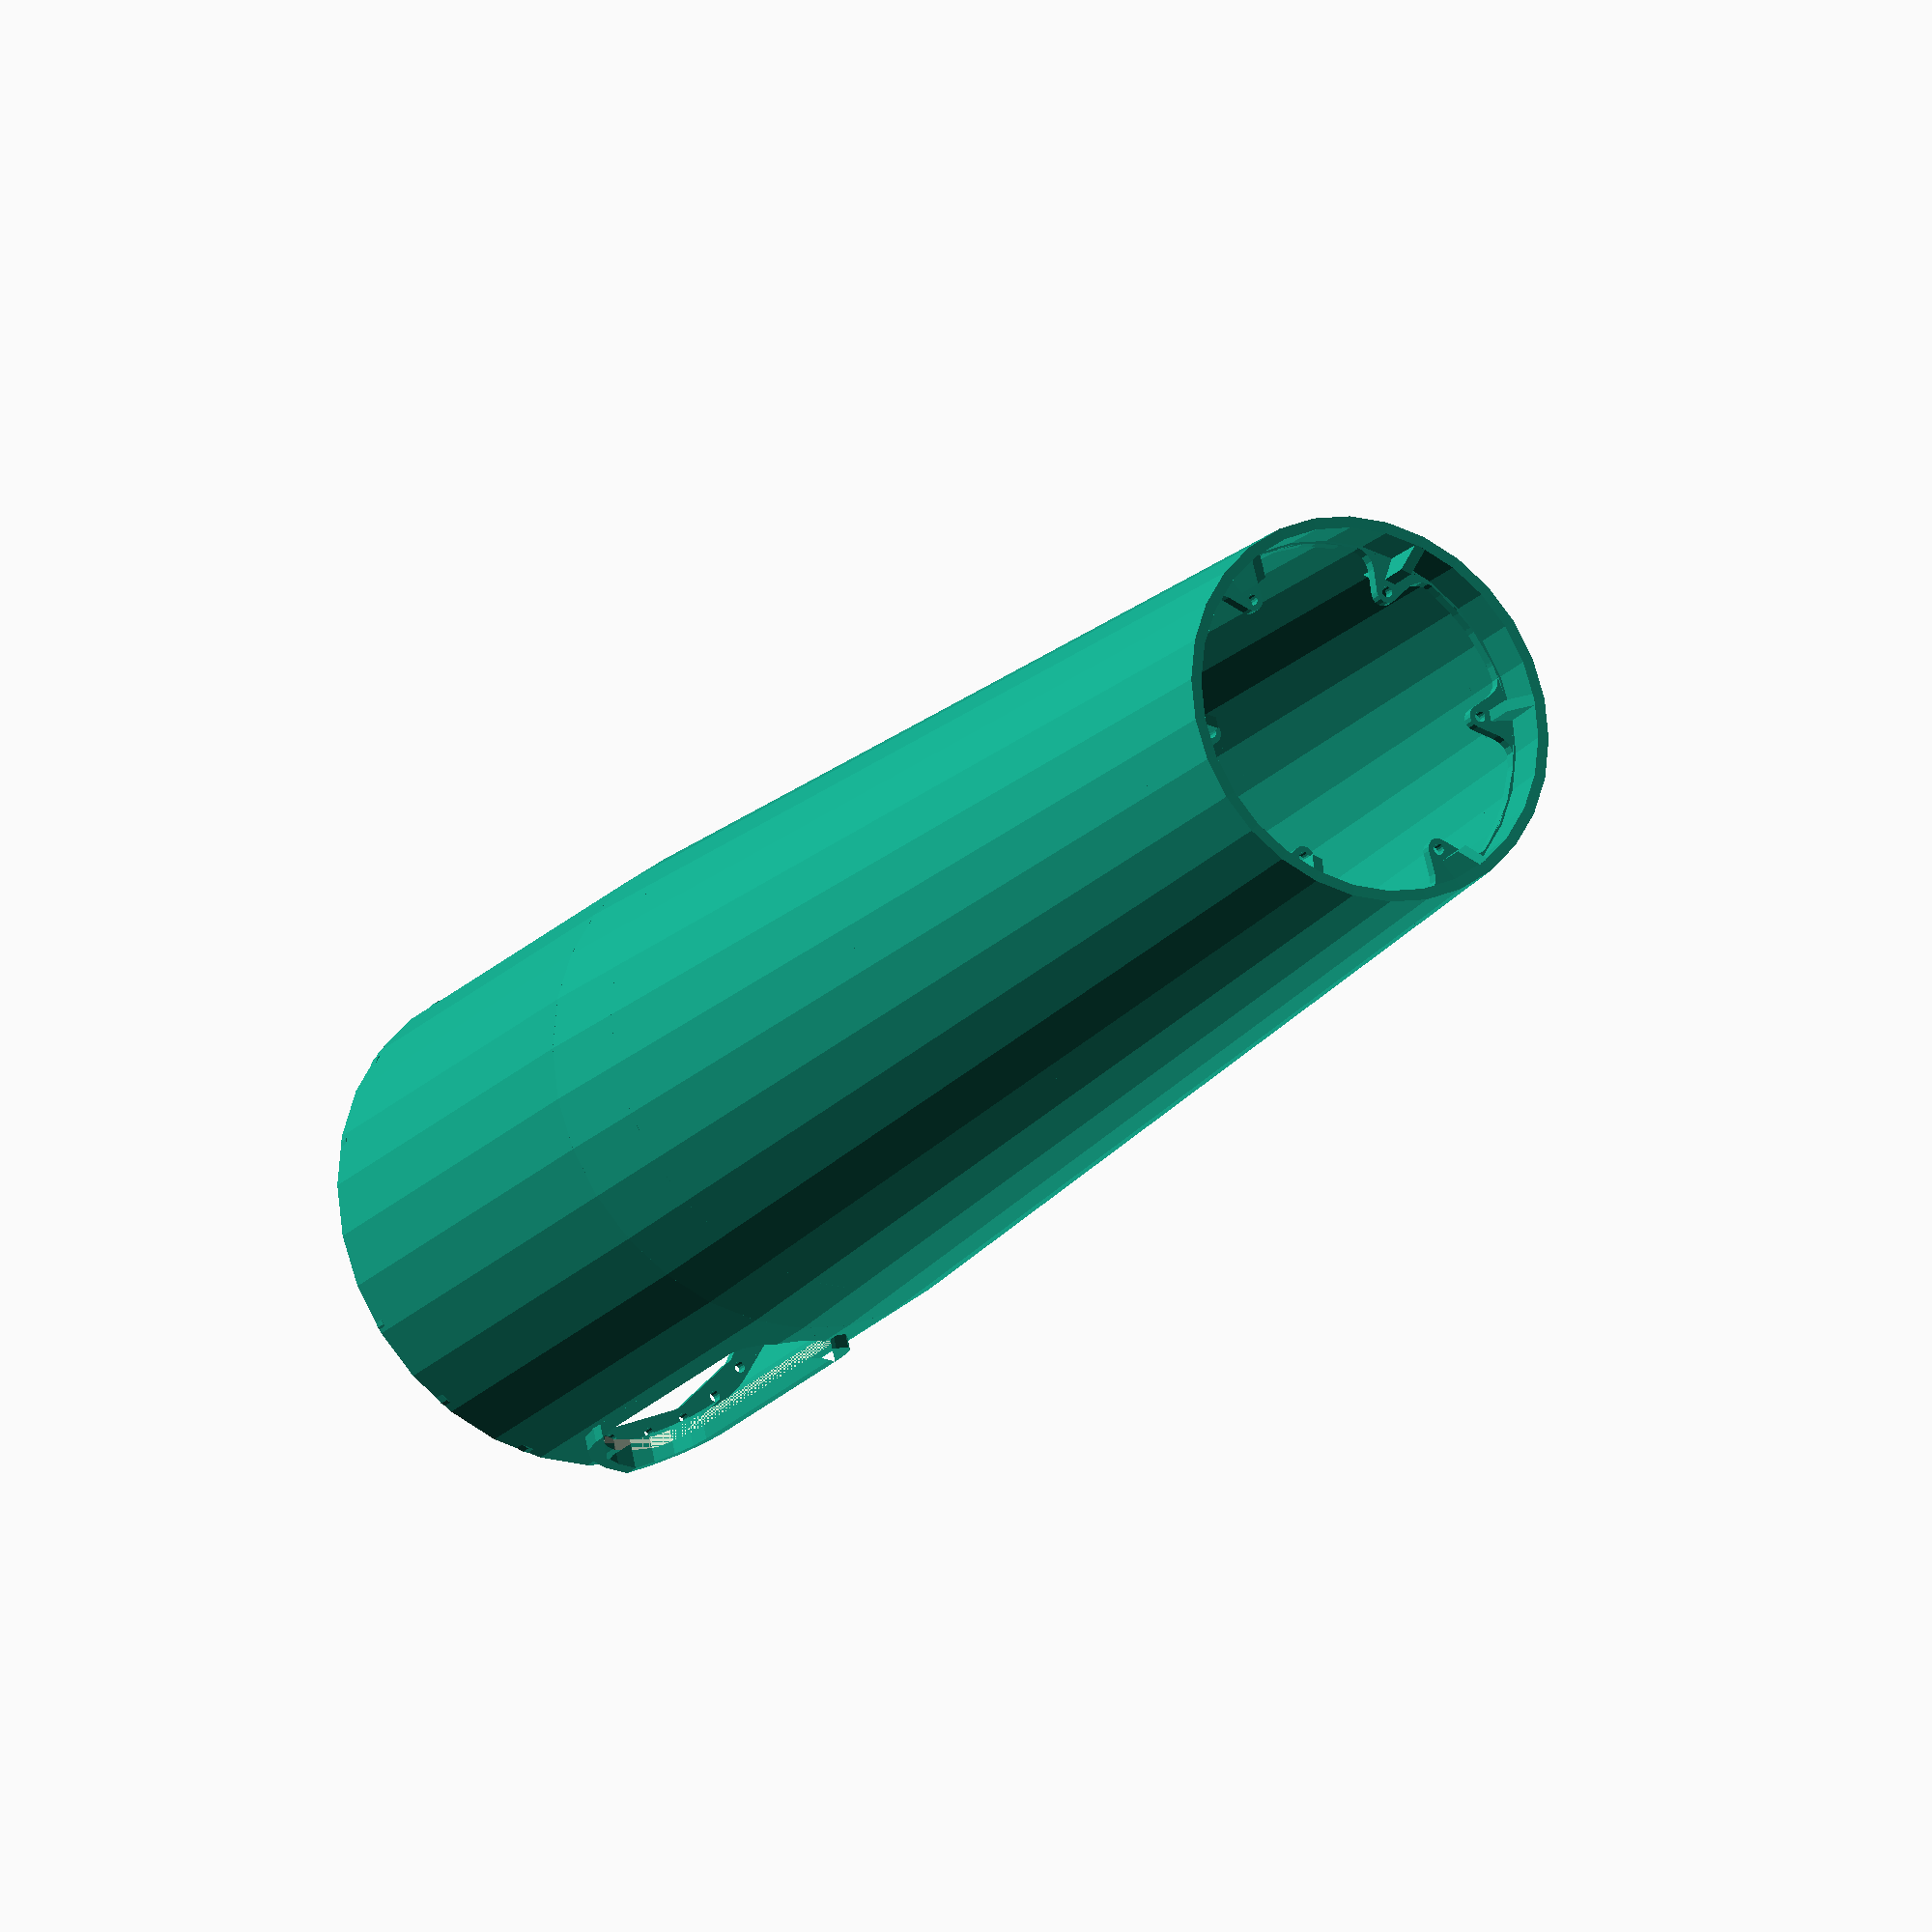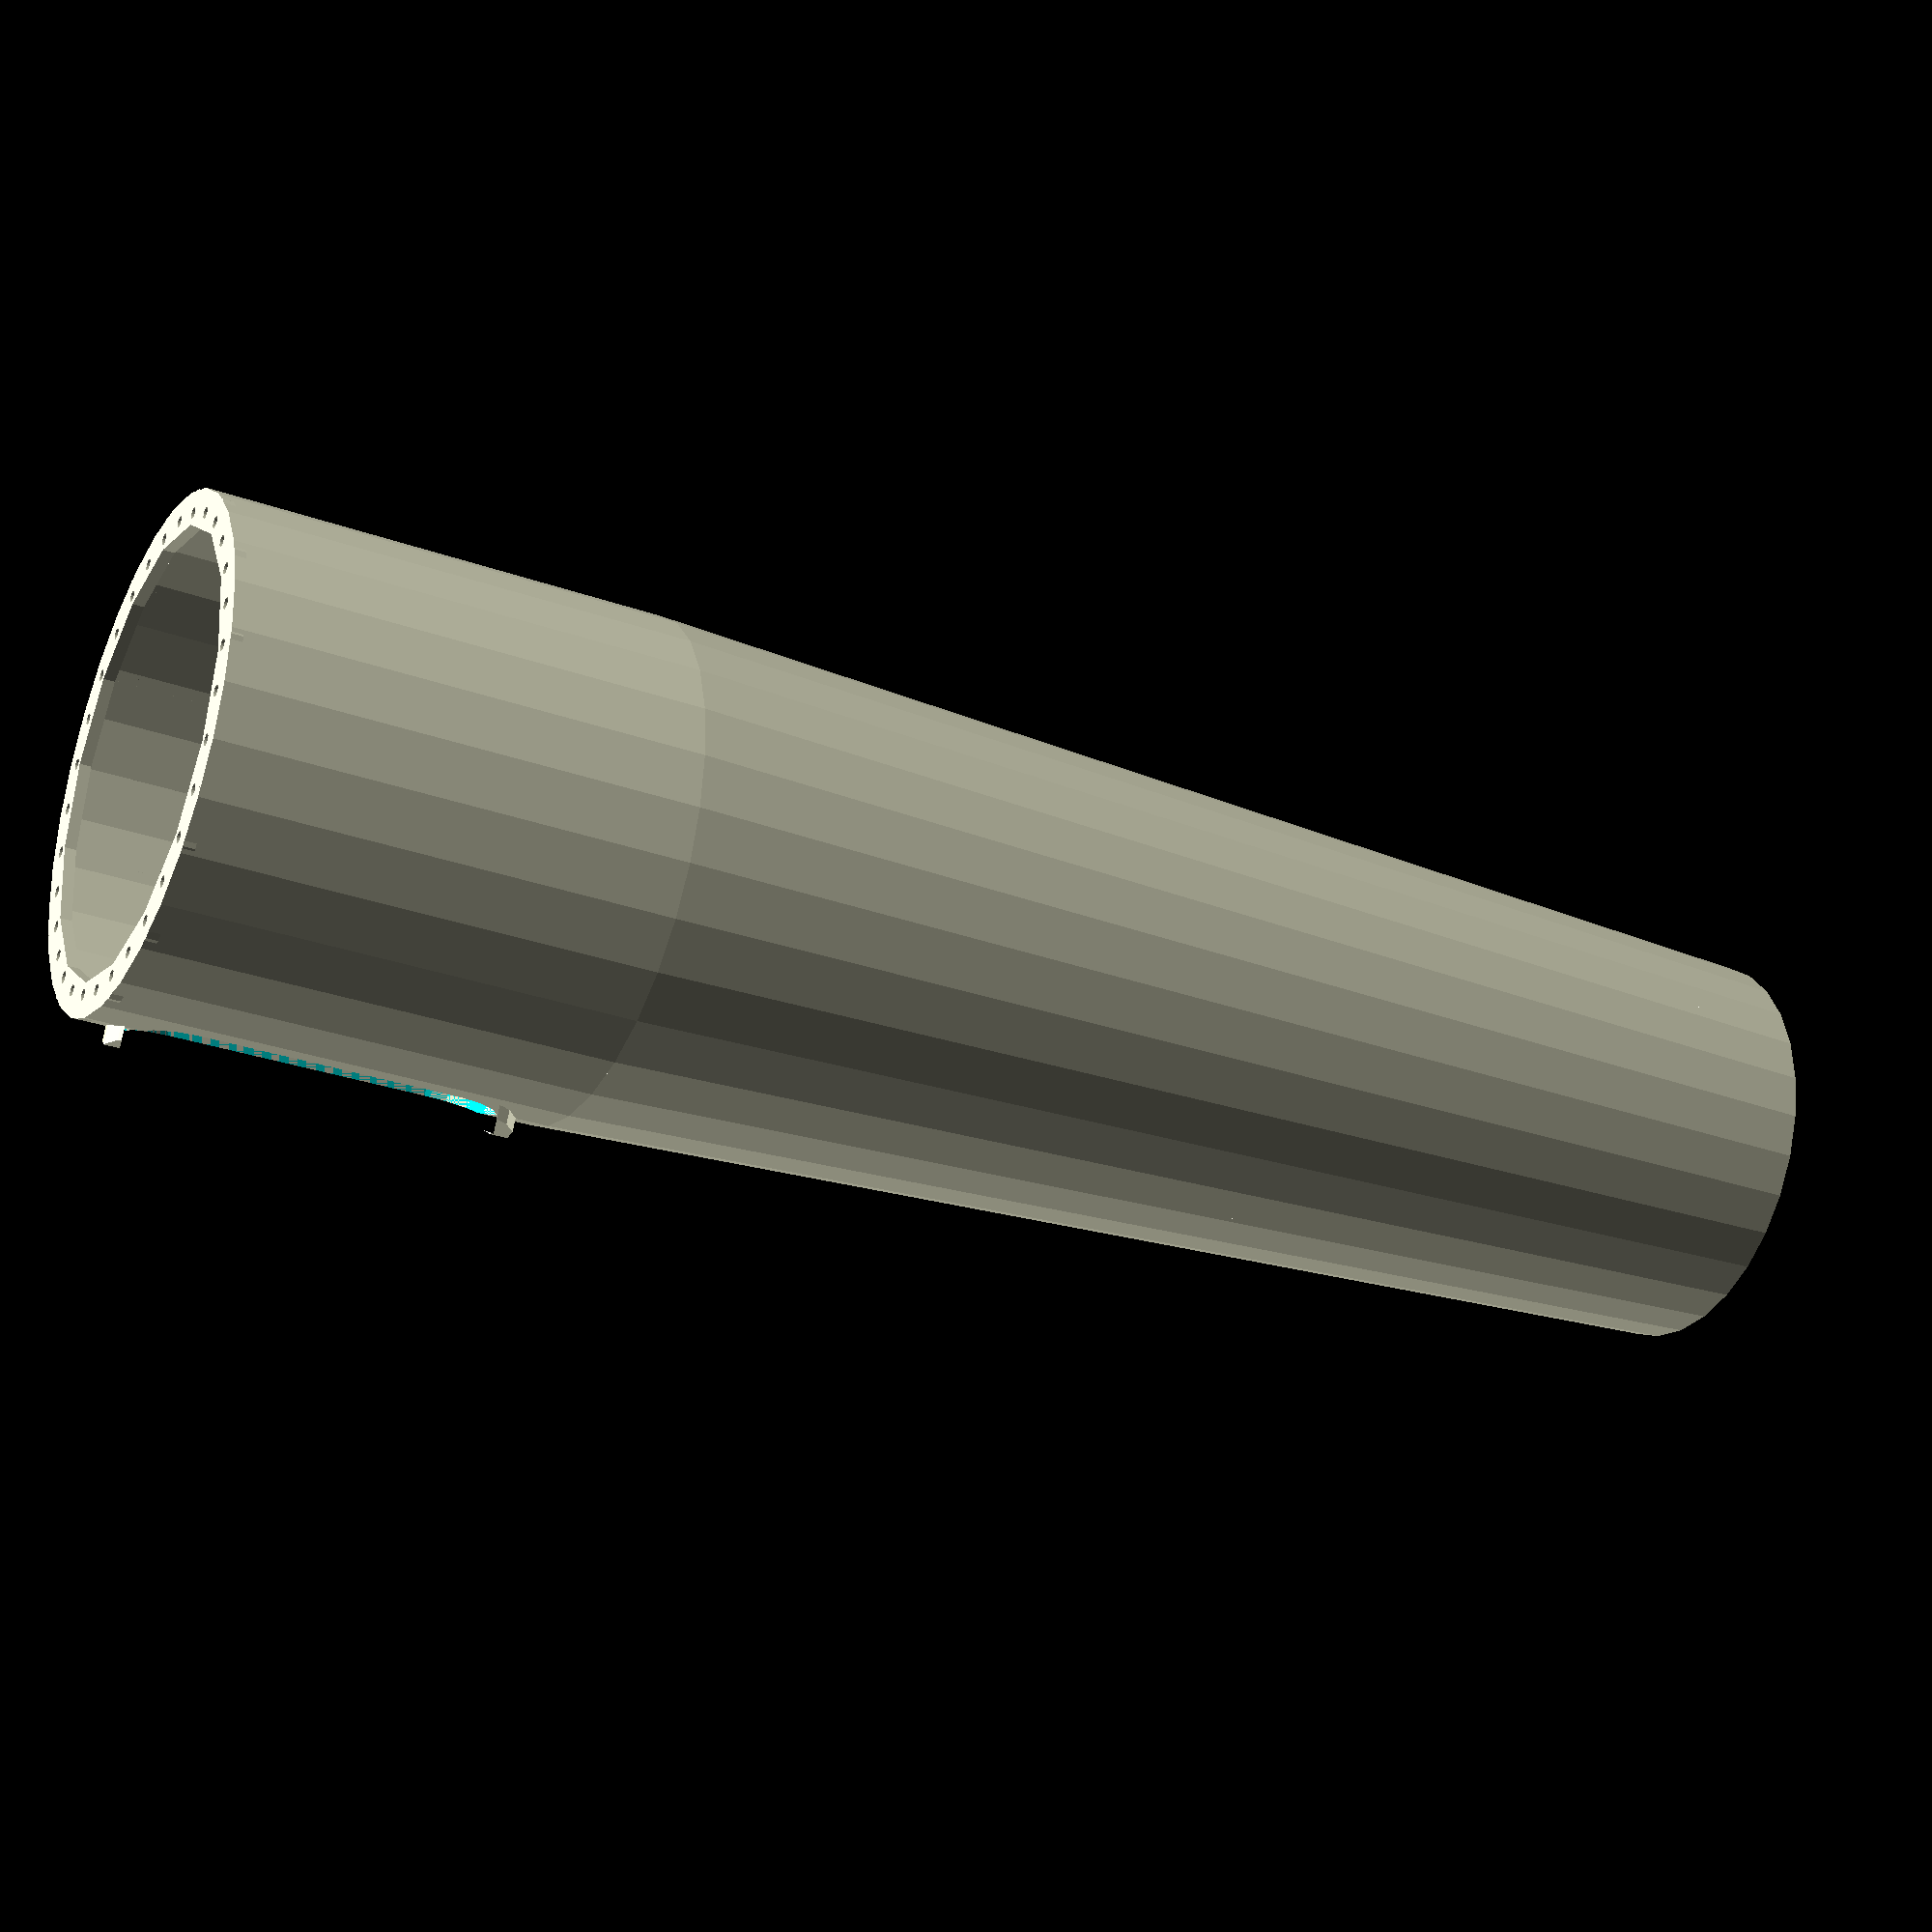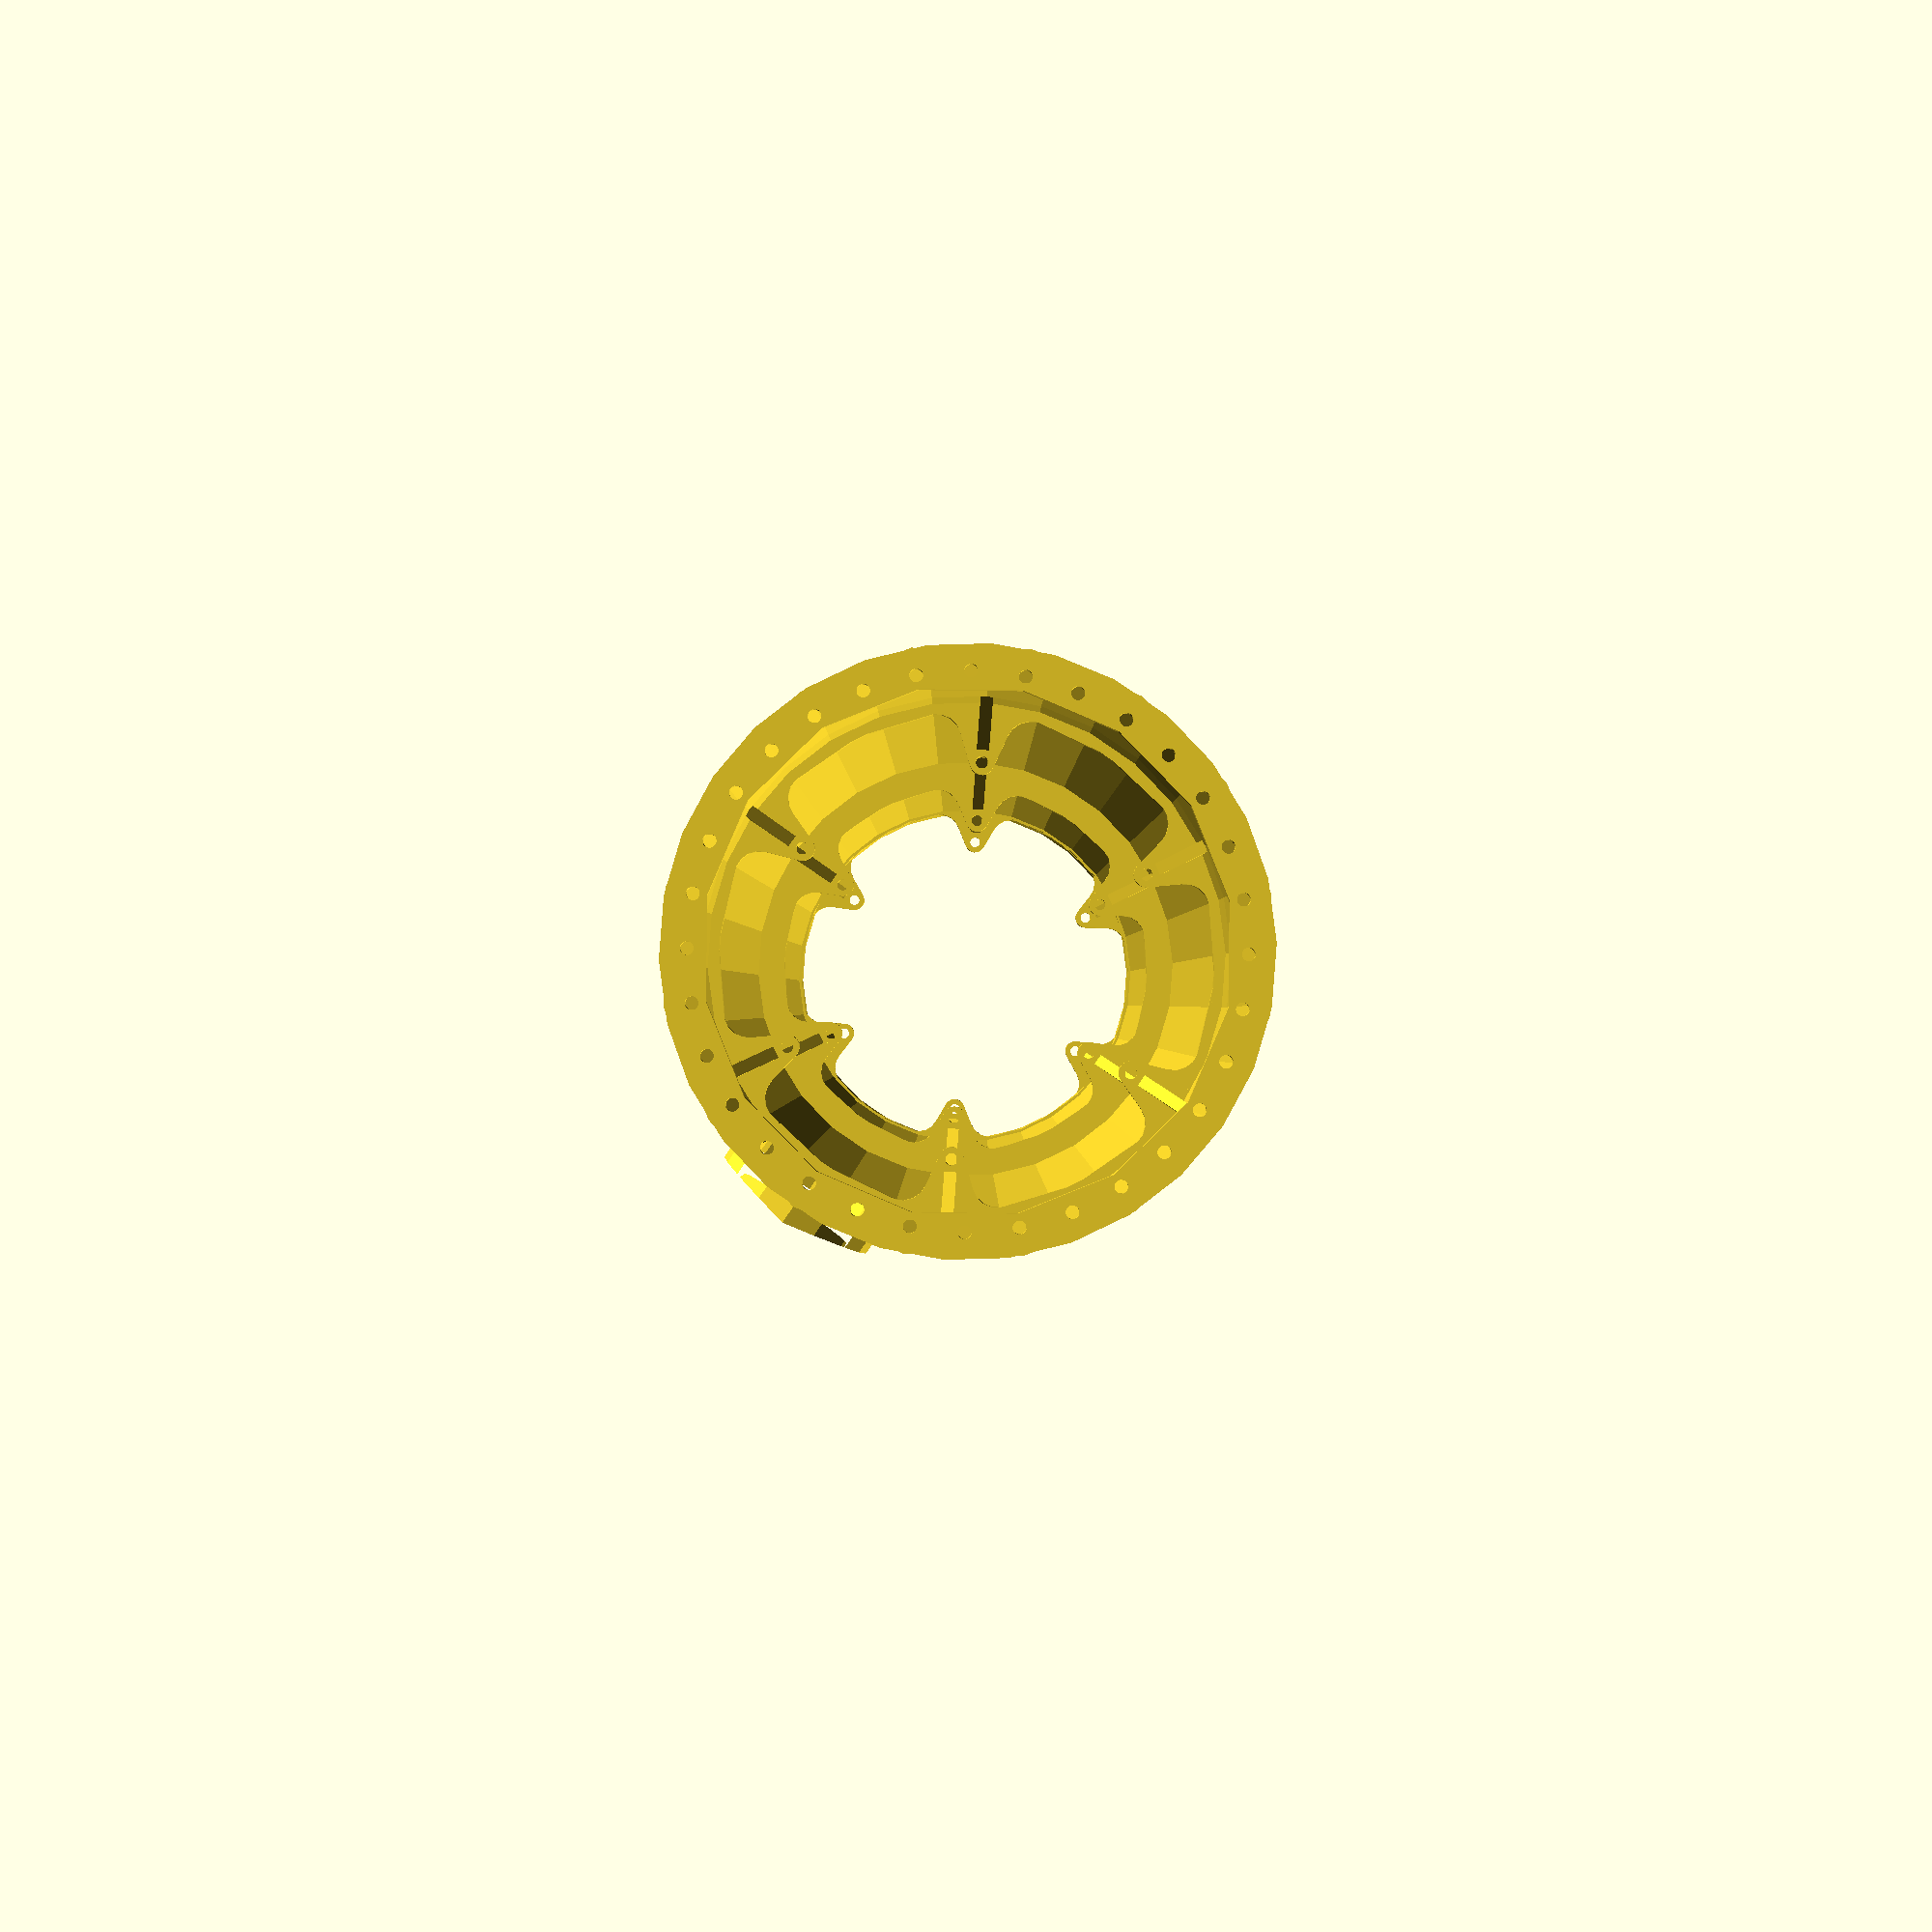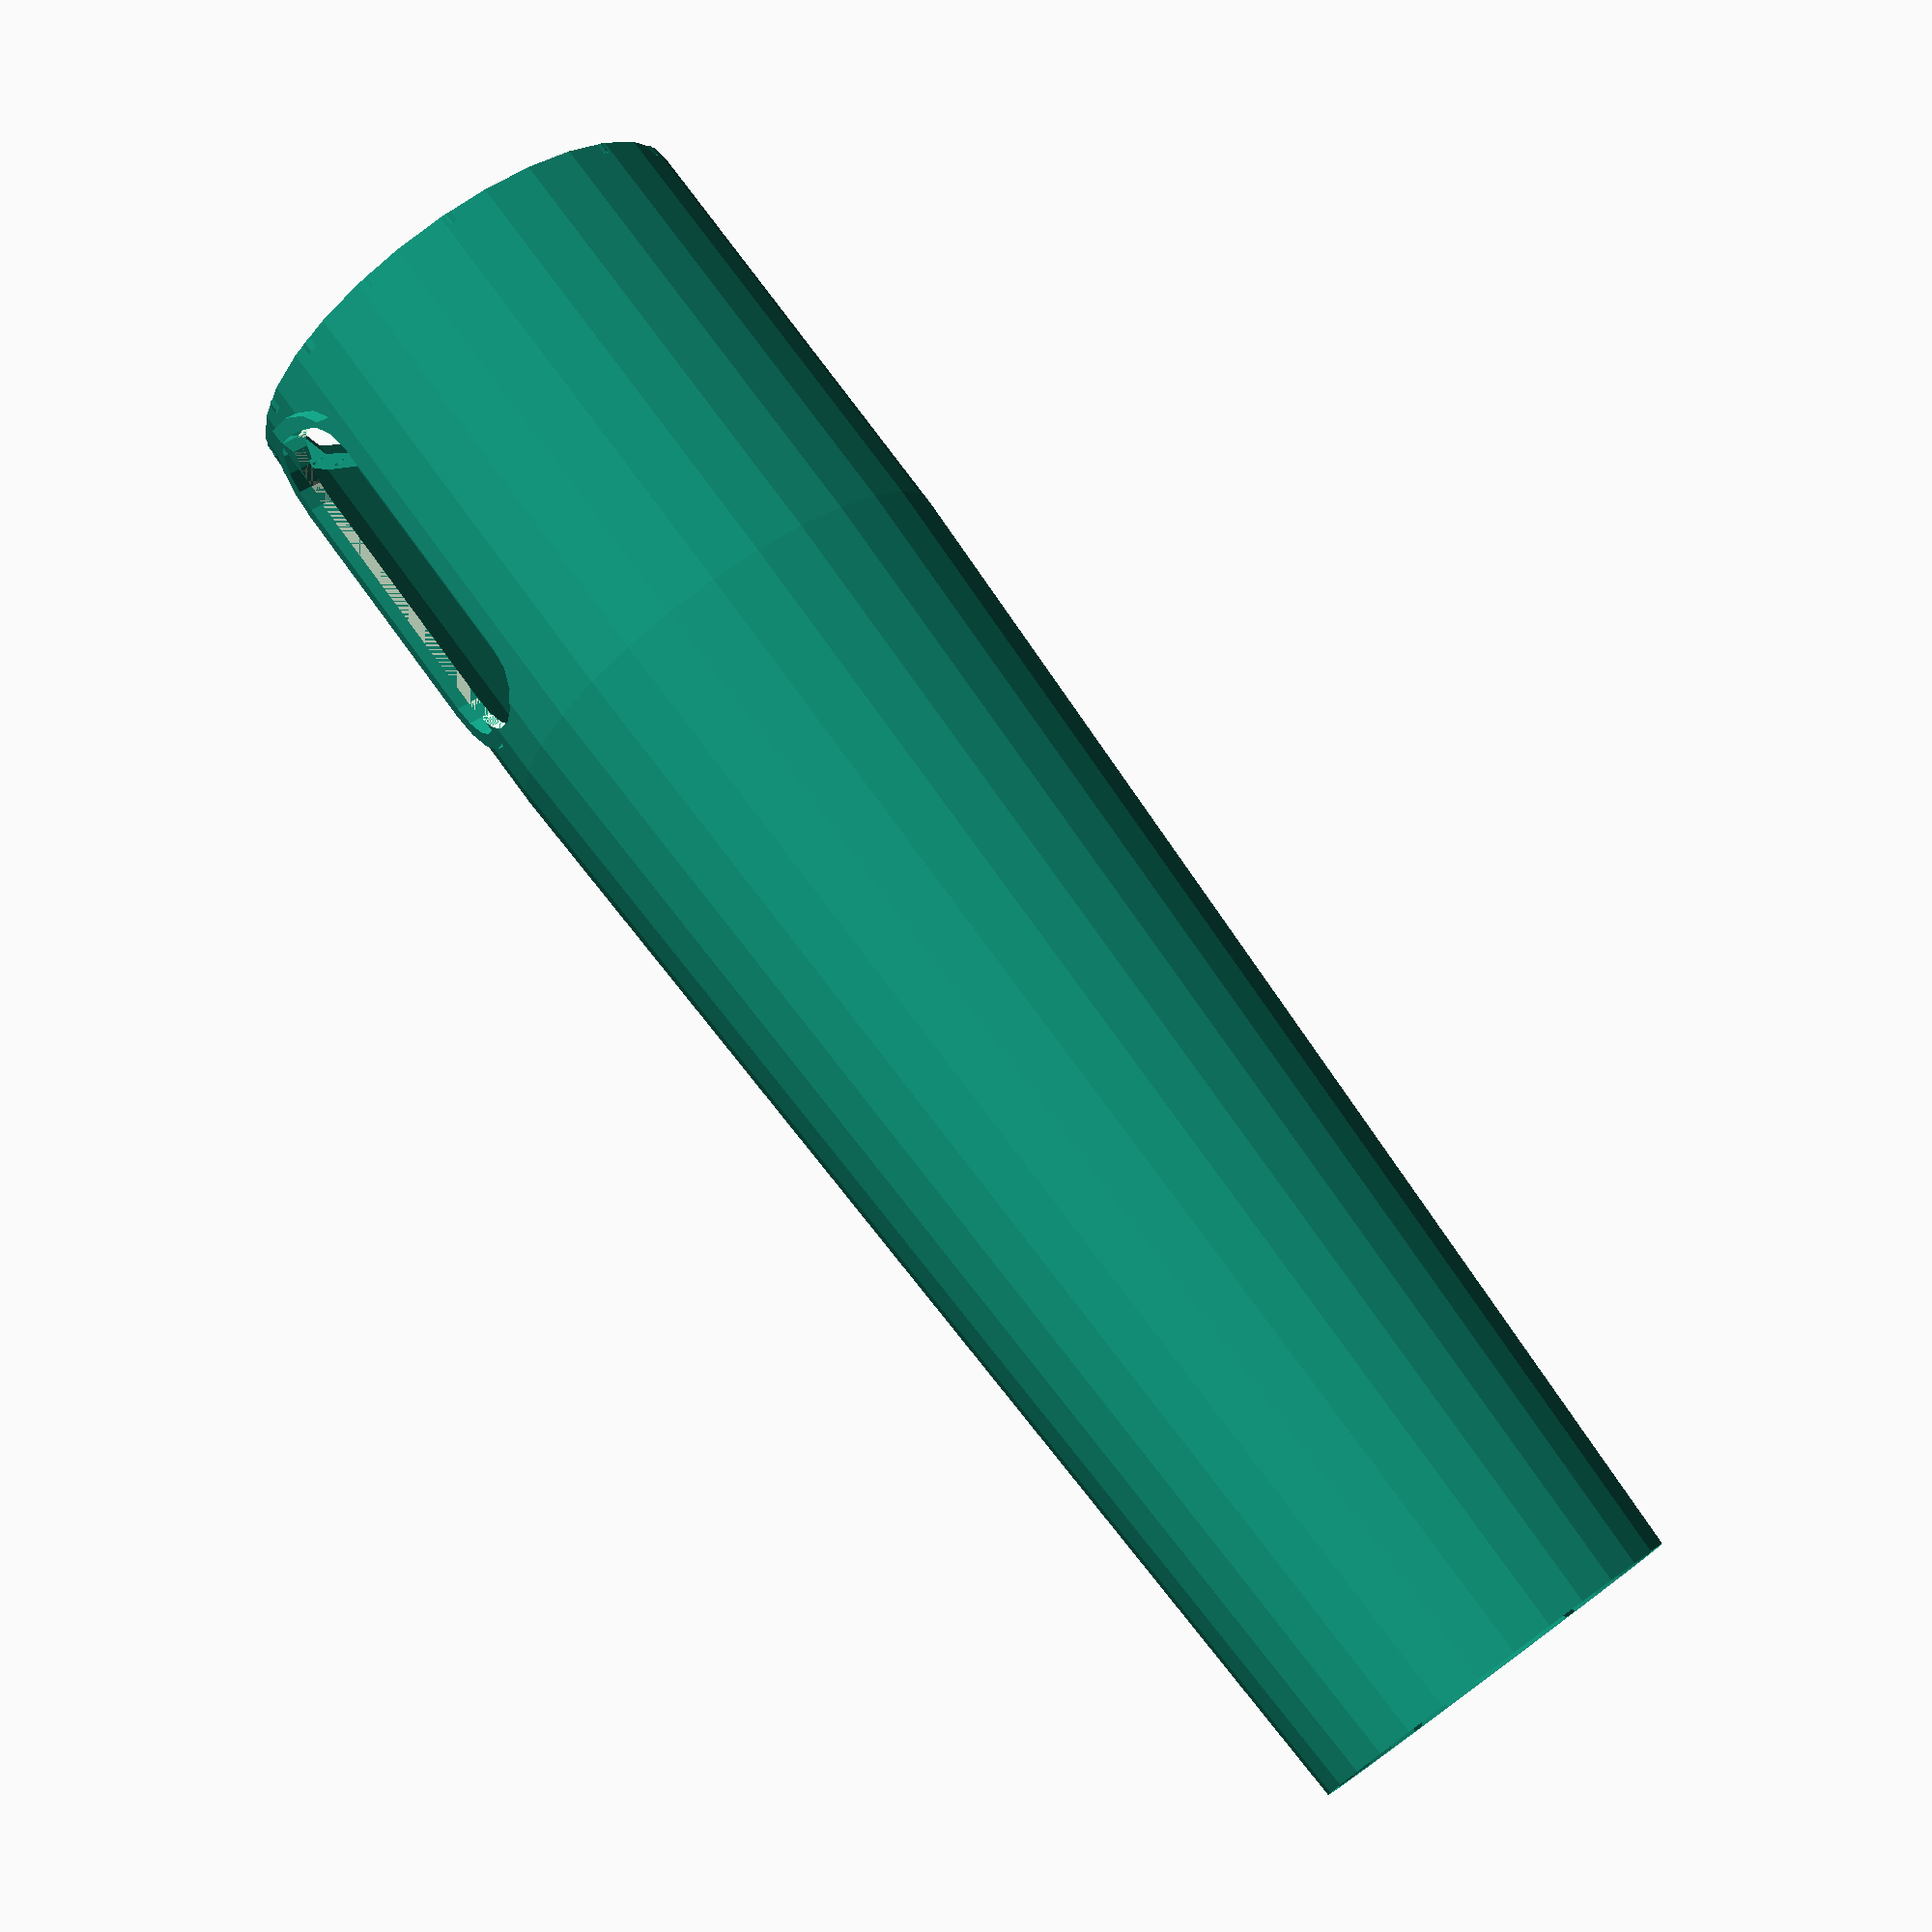
<openscad>
// Generated by Parametrix
ca_pole_static_poleCut_0 = [ [ 44.0000, 0.0000 ],[ 44.0000, 80.0000 ],[ 35.0000, 300.0000 ],[ 33.0017, 299.9183 ],[ 42.0000, 79.9591 ],[ 42.0000, 0.0000 ],[ 44.0000, 0.0000 ] ];
cb_pole_static_poleCut_0 = [  0, 1, 2, 3, 4, 5, 6 ];
a_pole_static_poleCut = concat(ca_pole_static_poleCut_0);
b_pole_static_poleCut = [cb_pole_static_poleCut_0];
ca_pole_static_poleFace_0 = [ [ 12.5000, 62.5000 ],[ 11.5485, 67.2835 ],[ 8.8388, 71.3388 ],[ 4.7835, 74.0485 ],[ 0.0000, 75.0000 ],[ -4.7835, 74.0485 ],[ -8.8388, 71.3388 ],[ -11.5485, 67.2835 ],[ -12.5000, 62.5000 ],[ -12.5000, 17.5000 ],[ -11.5485, 12.7165 ],[ -8.8388, 8.6612 ],[ -4.7835, 5.9515 ],[ -0.0000, 5.0000 ],[ 4.7835, 5.9515 ],[ 8.8388, 8.6612 ],[ 11.5485, 12.7165 ],[ 12.5000, 17.5000 ],[ 12.5000, 62.5000 ] ];
cb_pole_static_poleFace_0 = [  0, 1, 2, 3, 4, 5, 6, 7, 8, 9, 10, 11, 12, 13, 14, 15, 16, 17, 18 ];
ca_pole_static_poleFace_1 = [ [ 9.5000, 62.5000 ],[ 8.7769, 66.1355 ],[ 6.7175, 69.2175 ],[ 3.6355, 71.2769 ],[ 0.0000, 72.0000 ],[ -3.6355, 71.2769 ],[ -6.7175, 69.2175 ],[ -8.7769, 66.1355 ],[ -9.5000, 62.5000 ],[ -9.5000, 17.5000 ],[ -8.7769, 13.8645 ],[ -6.7175, 10.7825 ],[ -3.6355, 8.7231 ],[ -0.0000, 8.0000 ],[ 3.6355, 8.7231 ],[ 6.7175, 10.7825 ],[ 8.7769, 13.8645 ],[ 9.5000, 17.5000 ],[ 9.5000, 62.5000 ] ];
cb_pole_static_poleFace_1 = [  19, 20, 21, 22, 23, 24, 25, 26, 27, 28, 29, 30, 31, 32, 33, 34, 35, 36, 37 ];
a_pole_static_poleFace = concat(ca_pole_static_poleFace_0, ca_pole_static_poleFace_1);
b_pole_static_poleFace = [cb_pole_static_poleFace_0, cb_pole_static_poleFace_1];
ca_pole_static_poleBottom_0 = [ [ 44.0000, 0.0000 ],[ 40.6507, 16.8381 ],[ 31.1127, 31.1127 ],[ 16.8381, 40.6507 ],[ 0.0000, 44.0000 ],[ -16.8381, 40.6507 ],[ -31.1127, 31.1127 ],[ -40.6507, 16.8381 ],[ -44.0000, 0.0000 ],[ -40.6507, -16.8381 ],[ -31.1127, -31.1127 ],[ -16.8381, -40.6507 ],[ -0.0000, -44.0000 ],[ 16.8381, -40.6507 ],[ 31.1127, -31.1127 ],[ 40.6507, -16.8381 ],[ 44.0000, 0.0000 ] ];
cb_pole_static_poleBottom_0 = [  0, 1, 2, 3, 4, 5, 6, 7, 8, 9, 10, 11, 12, 13, 14, 15, 16 ];
ca_pole_static_poleBottom_1 = [ [ 38.0000, 0.0000 ],[ 35.1074, 14.5420 ],[ 26.8701, 26.8701 ],[ 14.5420, 35.1074 ],[ 0.0000, 38.0000 ],[ -14.5420, 35.1074 ],[ -26.8701, 26.8701 ],[ -35.1074, 14.5420 ],[ -38.0000, 0.0000 ],[ -35.1074, -14.5420 ],[ -26.8701, -26.8701 ],[ -14.5420, -35.1074 ],[ -0.0000, -38.0000 ],[ 14.5420, -35.1074 ],[ 26.8701, -26.8701 ],[ 35.1074, -14.5420 ],[ 38.0000, 0.0000 ] ];
cb_pole_static_poleBottom_1 = [  17, 18, 19, 20, 21, 22, 23, 24, 25, 26, 27, 28, 29, 30, 31, 32, 33 ];
ca_pole_static_poleBottom_2 = [ [ 41.0000, 0.0000 ],[ 40.9239, 0.3827 ],[ 40.7071, 0.7071 ],[ 40.3827, 0.9239 ],[ 40.0000, 1.0000 ],[ 39.6173, 0.9239 ],[ 39.2929, 0.7071 ],[ 39.0761, 0.3827 ],[ 39.0000, 0.0000 ],[ 39.0761, -0.3827 ],[ 39.2929, -0.7071 ],[ 39.6173, -0.9239 ],[ 40.0000, -1.0000 ],[ 40.3827, -0.9239 ],[ 40.7071, -0.7071 ],[ 40.9239, -0.3827 ],[ 41.0000, 0.0000 ] ];
cb_pole_static_poleBottom_2 = [  34, 35, 36, 37, 38, 39, 40, 41, 42, 43, 44, 45, 46, 47, 48, 49, 50 ];
ca_pole_static_poleBottom_3 = [ [ 40.2314, 7.8036 ],[ 40.1553, 8.1863 ],[ 39.9385, 8.5107 ],[ 39.6141, 8.7275 ],[ 39.2314, 8.8036 ],[ 38.8487, 8.7275 ],[ 38.5243, 8.5107 ],[ 38.3075, 8.1863 ],[ 38.2314, 7.8036 ],[ 38.3075, 7.4209 ],[ 38.5243, 7.0965 ],[ 38.8487, 6.8797 ],[ 39.2314, 6.8036 ],[ 39.6141, 6.8797 ],[ 39.9385, 7.0965 ],[ 40.1553, 7.4209 ],[ 40.2314, 7.8036 ] ];
cb_pole_static_poleBottom_3 = [  51, 52, 53, 54, 55, 56, 57, 58, 59, 60, 61, 62, 63, 64, 65, 66, 67 ];
ca_pole_static_poleBottom_4 = [ [ 37.9552, 15.3073 ],[ 37.8791, 15.6900 ],[ 37.6623, 16.0144 ],[ 37.3379, 16.2312 ],[ 36.9552, 16.3073 ],[ 36.5725, 16.2312 ],[ 36.2481, 16.0144 ],[ 36.0313, 15.6900 ],[ 35.9552, 15.3073 ],[ 36.0313, 14.9247 ],[ 36.2481, 14.6002 ],[ 36.5725, 14.3835 ],[ 36.9552, 14.3073 ],[ 37.3379, 14.3835 ],[ 37.6623, 14.6002 ],[ 37.8791, 14.9247 ],[ 37.9552, 15.3073 ] ];
cb_pole_static_poleBottom_4 = [  68, 69, 70, 71, 72, 73, 74, 75, 76, 77, 78, 79, 80, 81, 82, 83, 84 ];
ca_pole_static_poleBottom_5 = [ [ 34.2588, 22.2228 ],[ 34.1827, 22.6055 ],[ 33.9659, 22.9299 ],[ 33.6415, 23.1467 ],[ 33.2588, 23.2228 ],[ 32.8761, 23.1467 ],[ 32.5517, 22.9299 ],[ 32.3349, 22.6055 ],[ 32.2588, 22.2228 ],[ 32.3349, 21.8401 ],[ 32.5517, 21.5157 ],[ 32.8761, 21.2989 ],[ 33.2588, 21.2228 ],[ 33.6415, 21.2989 ],[ 33.9659, 21.5157 ],[ 34.1827, 21.8401 ],[ 34.2588, 22.2228 ] ];
cb_pole_static_poleBottom_5 = [  85, 86, 87, 88, 89, 90, 91, 92, 93, 94, 95, 96, 97, 98, 99, 100, 101 ];
ca_pole_static_poleBottom_6 = [ [ 29.2843, 28.2843 ],[ 29.2082, 28.6670 ],[ 28.9914, 28.9914 ],[ 28.6670, 29.2082 ],[ 28.2843, 29.2843 ],[ 27.9016, 29.2082 ],[ 27.5772, 28.9914 ],[ 27.3604, 28.6670 ],[ 27.2843, 28.2843 ],[ 27.3604, 27.9016 ],[ 27.5772, 27.5772 ],[ 27.9016, 27.3604 ],[ 28.2843, 27.2843 ],[ 28.6670, 27.3604 ],[ 28.9914, 27.5772 ],[ 29.2082, 27.9016 ],[ 29.2843, 28.2843 ] ];
cb_pole_static_poleBottom_6 = [  102, 103, 104, 105, 106, 107, 108, 109, 110, 111, 112, 113, 114, 115, 116, 117, 118 ];
ca_pole_static_poleBottom_7 = [ [ 23.2228, 33.2588 ],[ 23.1467, 33.6415 ],[ 22.9299, 33.9659 ],[ 22.6055, 34.1827 ],[ 22.2228, 34.2588 ],[ 21.8401, 34.1827 ],[ 21.5157, 33.9659 ],[ 21.2989, 33.6415 ],[ 21.2228, 33.2588 ],[ 21.2989, 32.8761 ],[ 21.5157, 32.5517 ],[ 21.8401, 32.3349 ],[ 22.2228, 32.2588 ],[ 22.6055, 32.3349 ],[ 22.9299, 32.5517 ],[ 23.1467, 32.8761 ],[ 23.2228, 33.2588 ] ];
cb_pole_static_poleBottom_7 = [  119, 120, 121, 122, 123, 124, 125, 126, 127, 128, 129, 130, 131, 132, 133, 134, 135 ];
ca_pole_static_poleBottom_8 = [ [ 16.3073, 36.9552 ],[ 16.2312, 37.3379 ],[ 16.0144, 37.6623 ],[ 15.6900, 37.8791 ],[ 15.3073, 37.9552 ],[ 14.9247, 37.8791 ],[ 14.6002, 37.6623 ],[ 14.3835, 37.3379 ],[ 14.3073, 36.9552 ],[ 14.3835, 36.5725 ],[ 14.6002, 36.2481 ],[ 14.9247, 36.0313 ],[ 15.3073, 35.9552 ],[ 15.6900, 36.0313 ],[ 16.0144, 36.2481 ],[ 16.2312, 36.5725 ],[ 16.3073, 36.9552 ] ];
cb_pole_static_poleBottom_8 = [  136, 137, 138, 139, 140, 141, 142, 143, 144, 145, 146, 147, 148, 149, 150, 151, 152 ];
ca_pole_static_poleBottom_9 = [ [ 8.8036, 39.2314 ],[ 8.7275, 39.6141 ],[ 8.5107, 39.9385 ],[ 8.1863, 40.1553 ],[ 7.8036, 40.2314 ],[ 7.4209, 40.1553 ],[ 7.0965, 39.9385 ],[ 6.8797, 39.6141 ],[ 6.8036, 39.2314 ],[ 6.8797, 38.8487 ],[ 7.0965, 38.5243 ],[ 7.4209, 38.3075 ],[ 7.8036, 38.2314 ],[ 8.1863, 38.3075 ],[ 8.5107, 38.5243 ],[ 8.7275, 38.8487 ],[ 8.8036, 39.2314 ] ];
cb_pole_static_poleBottom_9 = [  153, 154, 155, 156, 157, 158, 159, 160, 161, 162, 163, 164, 165, 166, 167, 168, 169 ];
ca_pole_static_poleBottom_10 = [ [ 1.0000, 40.0000 ],[ 0.9239, 40.3827 ],[ 0.7071, 40.7071 ],[ 0.3827, 40.9239 ],[ 0.0000, 41.0000 ],[ -0.3827, 40.9239 ],[ -0.7071, 40.7071 ],[ -0.9239, 40.3827 ],[ -1.0000, 40.0000 ],[ -0.9239, 39.6173 ],[ -0.7071, 39.2929 ],[ -0.3827, 39.0761 ],[ 0.0000, 39.0000 ],[ 0.3827, 39.0761 ],[ 0.7071, 39.2929 ],[ 0.9239, 39.6173 ],[ 1.0000, 40.0000 ] ];
cb_pole_static_poleBottom_10 = [  170, 171, 172, 173, 174, 175, 176, 177, 178, 179, 180, 181, 182, 183, 184, 185, 186 ];
ca_pole_static_poleBottom_11 = [ [ -6.8036, 39.2314 ],[ -6.8797, 39.6141 ],[ -7.0965, 39.9385 ],[ -7.4209, 40.1553 ],[ -7.8036, 40.2314 ],[ -8.1863, 40.1553 ],[ -8.5107, 39.9385 ],[ -8.7275, 39.6141 ],[ -8.8036, 39.2314 ],[ -8.7275, 38.8487 ],[ -8.5107, 38.5243 ],[ -8.1863, 38.3075 ],[ -7.8036, 38.2314 ],[ -7.4209, 38.3075 ],[ -7.0965, 38.5243 ],[ -6.8797, 38.8487 ],[ -6.8036, 39.2314 ] ];
cb_pole_static_poleBottom_11 = [  187, 188, 189, 190, 191, 192, 193, 194, 195, 196, 197, 198, 199, 200, 201, 202, 203 ];
ca_pole_static_poleBottom_12 = [ [ -14.3073, 36.9552 ],[ -14.3835, 37.3379 ],[ -14.6002, 37.6623 ],[ -14.9247, 37.8791 ],[ -15.3073, 37.9552 ],[ -15.6900, 37.8791 ],[ -16.0144, 37.6623 ],[ -16.2312, 37.3379 ],[ -16.3073, 36.9552 ],[ -16.2312, 36.5725 ],[ -16.0144, 36.2481 ],[ -15.6900, 36.0313 ],[ -15.3073, 35.9552 ],[ -14.9247, 36.0313 ],[ -14.6002, 36.2481 ],[ -14.3835, 36.5725 ],[ -14.3073, 36.9552 ] ];
cb_pole_static_poleBottom_12 = [  204, 205, 206, 207, 208, 209, 210, 211, 212, 213, 214, 215, 216, 217, 218, 219, 220 ];
ca_pole_static_poleBottom_13 = [ [ -21.2228, 33.2588 ],[ -21.2989, 33.6415 ],[ -21.5157, 33.9659 ],[ -21.8401, 34.1827 ],[ -22.2228, 34.2588 ],[ -22.6055, 34.1827 ],[ -22.9299, 33.9659 ],[ -23.1467, 33.6415 ],[ -23.2228, 33.2588 ],[ -23.1467, 32.8761 ],[ -22.9299, 32.5517 ],[ -22.6055, 32.3349 ],[ -22.2228, 32.2588 ],[ -21.8401, 32.3349 ],[ -21.5157, 32.5517 ],[ -21.2989, 32.8761 ],[ -21.2228, 33.2588 ] ];
cb_pole_static_poleBottom_13 = [  221, 222, 223, 224, 225, 226, 227, 228, 229, 230, 231, 232, 233, 234, 235, 236, 237 ];
ca_pole_static_poleBottom_14 = [ [ -27.2843, 28.2843 ],[ -27.3604, 28.6670 ],[ -27.5772, 28.9914 ],[ -27.9016, 29.2082 ],[ -28.2843, 29.2843 ],[ -28.6670, 29.2082 ],[ -28.9914, 28.9914 ],[ -29.2082, 28.6670 ],[ -29.2843, 28.2843 ],[ -29.2082, 27.9016 ],[ -28.9914, 27.5772 ],[ -28.6670, 27.3604 ],[ -28.2843, 27.2843 ],[ -27.9016, 27.3604 ],[ -27.5772, 27.5772 ],[ -27.3604, 27.9016 ],[ -27.2843, 28.2843 ] ];
cb_pole_static_poleBottom_14 = [  238, 239, 240, 241, 242, 243, 244, 245, 246, 247, 248, 249, 250, 251, 252, 253, 254 ];
ca_pole_static_poleBottom_15 = [ [ -32.2588, 22.2228 ],[ -32.3349, 22.6055 ],[ -32.5517, 22.9299 ],[ -32.8761, 23.1467 ],[ -33.2588, 23.2228 ],[ -33.6415, 23.1467 ],[ -33.9659, 22.9299 ],[ -34.1827, 22.6055 ],[ -34.2588, 22.2228 ],[ -34.1827, 21.8401 ],[ -33.9659, 21.5157 ],[ -33.6415, 21.2989 ],[ -33.2588, 21.2228 ],[ -32.8761, 21.2989 ],[ -32.5517, 21.5157 ],[ -32.3349, 21.8401 ],[ -32.2588, 22.2228 ] ];
cb_pole_static_poleBottom_15 = [  255, 256, 257, 258, 259, 260, 261, 262, 263, 264, 265, 266, 267, 268, 269, 270, 271 ];
ca_pole_static_poleBottom_16 = [ [ -35.9552, 15.3073 ],[ -36.0313, 15.6900 ],[ -36.2481, 16.0144 ],[ -36.5725, 16.2312 ],[ -36.9552, 16.3073 ],[ -37.3379, 16.2312 ],[ -37.6623, 16.0144 ],[ -37.8791, 15.6900 ],[ -37.9552, 15.3073 ],[ -37.8791, 14.9247 ],[ -37.6623, 14.6002 ],[ -37.3379, 14.3835 ],[ -36.9552, 14.3073 ],[ -36.5725, 14.3835 ],[ -36.2481, 14.6002 ],[ -36.0313, 14.9247 ],[ -35.9552, 15.3073 ] ];
cb_pole_static_poleBottom_16 = [  272, 273, 274, 275, 276, 277, 278, 279, 280, 281, 282, 283, 284, 285, 286, 287, 288 ];
ca_pole_static_poleBottom_17 = [ [ -38.2314, 7.8036 ],[ -38.3075, 8.1863 ],[ -38.5243, 8.5107 ],[ -38.8487, 8.7275 ],[ -39.2314, 8.8036 ],[ -39.6141, 8.7275 ],[ -39.9385, 8.5107 ],[ -40.1553, 8.1863 ],[ -40.2314, 7.8036 ],[ -40.1553, 7.4209 ],[ -39.9385, 7.0965 ],[ -39.6141, 6.8797 ],[ -39.2314, 6.8036 ],[ -38.8487, 6.8797 ],[ -38.5243, 7.0965 ],[ -38.3075, 7.4209 ],[ -38.2314, 7.8036 ] ];
cb_pole_static_poleBottom_17 = [  289, 290, 291, 292, 293, 294, 295, 296, 297, 298, 299, 300, 301, 302, 303, 304, 305 ];
ca_pole_static_poleBottom_18 = [ [ -39.0000, 0.0000 ],[ -39.0761, 0.3827 ],[ -39.2929, 0.7071 ],[ -39.6173, 0.9239 ],[ -40.0000, 1.0000 ],[ -40.3827, 0.9239 ],[ -40.7071, 0.7071 ],[ -40.9239, 0.3827 ],[ -41.0000, 0.0000 ],[ -40.9239, -0.3827 ],[ -40.7071, -0.7071 ],[ -40.3827, -0.9239 ],[ -40.0000, -1.0000 ],[ -39.6173, -0.9239 ],[ -39.2929, -0.7071 ],[ -39.0761, -0.3827 ],[ -39.0000, 0.0000 ] ];
cb_pole_static_poleBottom_18 = [  306, 307, 308, 309, 310, 311, 312, 313, 314, 315, 316, 317, 318, 319, 320, 321, 322 ];
ca_pole_static_poleBottom_19 = [ [ -38.2314, -7.8036 ],[ -38.3075, -7.4209 ],[ -38.5243, -7.0965 ],[ -38.8487, -6.8797 ],[ -39.2314, -6.8036 ],[ -39.6141, -6.8797 ],[ -39.9385, -7.0965 ],[ -40.1553, -7.4209 ],[ -40.2314, -7.8036 ],[ -40.1553, -8.1863 ],[ -39.9385, -8.5107 ],[ -39.6141, -8.7275 ],[ -39.2314, -8.8036 ],[ -38.8487, -8.7275 ],[ -38.5243, -8.5107 ],[ -38.3075, -8.1863 ],[ -38.2314, -7.8036 ] ];
cb_pole_static_poleBottom_19 = [  323, 324, 325, 326, 327, 328, 329, 330, 331, 332, 333, 334, 335, 336, 337, 338, 339 ];
ca_pole_static_poleBottom_20 = [ [ -35.9552, -15.3073 ],[ -36.0313, -14.9247 ],[ -36.2481, -14.6002 ],[ -36.5725, -14.3835 ],[ -36.9552, -14.3073 ],[ -37.3379, -14.3835 ],[ -37.6623, -14.6002 ],[ -37.8791, -14.9247 ],[ -37.9552, -15.3073 ],[ -37.8791, -15.6900 ],[ -37.6623, -16.0144 ],[ -37.3379, -16.2312 ],[ -36.9552, -16.3073 ],[ -36.5725, -16.2312 ],[ -36.2481, -16.0144 ],[ -36.0313, -15.6900 ],[ -35.9552, -15.3073 ] ];
cb_pole_static_poleBottom_20 = [  340, 341, 342, 343, 344, 345, 346, 347, 348, 349, 350, 351, 352, 353, 354, 355, 356 ];
ca_pole_static_poleBottom_21 = [ [ -32.2588, -22.2228 ],[ -32.3349, -21.8401 ],[ -32.5517, -21.5157 ],[ -32.8761, -21.2989 ],[ -33.2588, -21.2228 ],[ -33.6415, -21.2989 ],[ -33.9659, -21.5157 ],[ -34.1827, -21.8401 ],[ -34.2588, -22.2228 ],[ -34.1827, -22.6055 ],[ -33.9659, -22.9299 ],[ -33.6415, -23.1467 ],[ -33.2588, -23.2228 ],[ -32.8761, -23.1467 ],[ -32.5517, -22.9299 ],[ -32.3349, -22.6055 ],[ -32.2588, -22.2228 ] ];
cb_pole_static_poleBottom_21 = [  357, 358, 359, 360, 361, 362, 363, 364, 365, 366, 367, 368, 369, 370, 371, 372, 373 ];
ca_pole_static_poleBottom_22 = [ [ -27.2843, -28.2843 ],[ -27.3604, -27.9016 ],[ -27.5772, -27.5772 ],[ -27.9016, -27.3604 ],[ -28.2843, -27.2843 ],[ -28.6670, -27.3604 ],[ -28.9914, -27.5772 ],[ -29.2082, -27.9016 ],[ -29.2843, -28.2843 ],[ -29.2082, -28.6670 ],[ -28.9914, -28.9914 ],[ -28.6670, -29.2082 ],[ -28.2843, -29.2843 ],[ -27.9016, -29.2082 ],[ -27.5772, -28.9914 ],[ -27.3604, -28.6670 ],[ -27.2843, -28.2843 ] ];
cb_pole_static_poleBottom_22 = [  374, 375, 376, 377, 378, 379, 380, 381, 382, 383, 384, 385, 386, 387, 388, 389, 390 ];
ca_pole_static_poleBottom_23 = [ [ -21.2228, -33.2588 ],[ -21.2989, -32.8761 ],[ -21.5157, -32.5517 ],[ -21.8401, -32.3349 ],[ -22.2228, -32.2588 ],[ -22.6055, -32.3349 ],[ -22.9299, -32.5517 ],[ -23.1467, -32.8761 ],[ -23.2228, -33.2588 ],[ -23.1467, -33.6415 ],[ -22.9299, -33.9659 ],[ -22.6055, -34.1827 ],[ -22.2228, -34.2588 ],[ -21.8401, -34.1827 ],[ -21.5157, -33.9659 ],[ -21.2989, -33.6415 ],[ -21.2228, -33.2588 ] ];
cb_pole_static_poleBottom_23 = [  391, 392, 393, 394, 395, 396, 397, 398, 399, 400, 401, 402, 403, 404, 405, 406, 407 ];
ca_pole_static_poleBottom_24 = [ [ -14.3073, -36.9552 ],[ -14.3835, -36.5725 ],[ -14.6002, -36.2481 ],[ -14.9247, -36.0313 ],[ -15.3073, -35.9552 ],[ -15.6900, -36.0313 ],[ -16.0144, -36.2481 ],[ -16.2312, -36.5725 ],[ -16.3073, -36.9552 ],[ -16.2312, -37.3379 ],[ -16.0144, -37.6623 ],[ -15.6900, -37.8791 ],[ -15.3073, -37.9552 ],[ -14.9247, -37.8791 ],[ -14.6002, -37.6623 ],[ -14.3835, -37.3379 ],[ -14.3073, -36.9552 ] ];
cb_pole_static_poleBottom_24 = [  408, 409, 410, 411, 412, 413, 414, 415, 416, 417, 418, 419, 420, 421, 422, 423, 424 ];
ca_pole_static_poleBottom_25 = [ [ -6.8036, -39.2314 ],[ -6.8797, -38.8487 ],[ -7.0965, -38.5243 ],[ -7.4209, -38.3075 ],[ -7.8036, -38.2314 ],[ -8.1863, -38.3075 ],[ -8.5107, -38.5243 ],[ -8.7275, -38.8487 ],[ -8.8036, -39.2314 ],[ -8.7275, -39.6141 ],[ -8.5107, -39.9385 ],[ -8.1863, -40.1553 ],[ -7.8036, -40.2314 ],[ -7.4209, -40.1553 ],[ -7.0965, -39.9385 ],[ -6.8797, -39.6141 ],[ -6.8036, -39.2314 ] ];
cb_pole_static_poleBottom_25 = [  425, 426, 427, 428, 429, 430, 431, 432, 433, 434, 435, 436, 437, 438, 439, 440, 441 ];
ca_pole_static_poleBottom_26 = [ [ 1.0000, -40.0000 ],[ 0.9239, -39.6173 ],[ 0.7071, -39.2929 ],[ 0.3827, -39.0761 ],[ -0.0000, -39.0000 ],[ -0.3827, -39.0761 ],[ -0.7071, -39.2929 ],[ -0.9239, -39.6173 ],[ -1.0000, -40.0000 ],[ -0.9239, -40.3827 ],[ -0.7071, -40.7071 ],[ -0.3827, -40.9239 ],[ -0.0000, -41.0000 ],[ 0.3827, -40.9239 ],[ 0.7071, -40.7071 ],[ 0.9239, -40.3827 ],[ 1.0000, -40.0000 ] ];
cb_pole_static_poleBottom_26 = [  442, 443, 444, 445, 446, 447, 448, 449, 450, 451, 452, 453, 454, 455, 456, 457, 458 ];
ca_pole_static_poleBottom_27 = [ [ 8.8036, -39.2314 ],[ 8.7275, -38.8487 ],[ 8.5107, -38.5243 ],[ 8.1863, -38.3075 ],[ 7.8036, -38.2314 ],[ 7.4209, -38.3075 ],[ 7.0965, -38.5243 ],[ 6.8797, -38.8487 ],[ 6.8036, -39.2314 ],[ 6.8797, -39.6141 ],[ 7.0965, -39.9385 ],[ 7.4209, -40.1553 ],[ 7.8036, -40.2314 ],[ 8.1863, -40.1553 ],[ 8.5107, -39.9385 ],[ 8.7275, -39.6141 ],[ 8.8036, -39.2314 ] ];
cb_pole_static_poleBottom_27 = [  459, 460, 461, 462, 463, 464, 465, 466, 467, 468, 469, 470, 471, 472, 473, 474, 475 ];
ca_pole_static_poleBottom_28 = [ [ 16.3073, -36.9552 ],[ 16.2312, -36.5725 ],[ 16.0144, -36.2481 ],[ 15.6900, -36.0313 ],[ 15.3073, -35.9552 ],[ 14.9247, -36.0313 ],[ 14.6002, -36.2481 ],[ 14.3835, -36.5725 ],[ 14.3073, -36.9552 ],[ 14.3835, -37.3379 ],[ 14.6002, -37.6623 ],[ 14.9247, -37.8791 ],[ 15.3073, -37.9552 ],[ 15.6900, -37.8791 ],[ 16.0144, -37.6623 ],[ 16.2312, -37.3379 ],[ 16.3073, -36.9552 ] ];
cb_pole_static_poleBottom_28 = [  476, 477, 478, 479, 480, 481, 482, 483, 484, 485, 486, 487, 488, 489, 490, 491, 492 ];
ca_pole_static_poleBottom_29 = [ [ 23.2228, -33.2588 ],[ 23.1467, -32.8761 ],[ 22.9299, -32.5517 ],[ 22.6055, -32.3349 ],[ 22.2228, -32.2588 ],[ 21.8401, -32.3349 ],[ 21.5157, -32.5517 ],[ 21.2989, -32.8761 ],[ 21.2228, -33.2588 ],[ 21.2989, -33.6415 ],[ 21.5157, -33.9659 ],[ 21.8401, -34.1827 ],[ 22.2228, -34.2588 ],[ 22.6055, -34.1827 ],[ 22.9299, -33.9659 ],[ 23.1467, -33.6415 ],[ 23.2228, -33.2588 ] ];
cb_pole_static_poleBottom_29 = [  493, 494, 495, 496, 497, 498, 499, 500, 501, 502, 503, 504, 505, 506, 507, 508, 509 ];
ca_pole_static_poleBottom_30 = [ [ 29.2843, -28.2843 ],[ 29.2082, -27.9016 ],[ 28.9914, -27.5772 ],[ 28.6670, -27.3604 ],[ 28.2843, -27.2843 ],[ 27.9016, -27.3604 ],[ 27.5772, -27.5772 ],[ 27.3604, -27.9016 ],[ 27.2843, -28.2843 ],[ 27.3604, -28.6670 ],[ 27.5772, -28.9914 ],[ 27.9016, -29.2082 ],[ 28.2843, -29.2843 ],[ 28.6670, -29.2082 ],[ 28.9914, -28.9914 ],[ 29.2082, -28.6670 ],[ 29.2843, -28.2843 ] ];
cb_pole_static_poleBottom_30 = [  510, 511, 512, 513, 514, 515, 516, 517, 518, 519, 520, 521, 522, 523, 524, 525, 526 ];
ca_pole_static_poleBottom_31 = [ [ 34.2588, -22.2228 ],[ 34.1827, -21.8401 ],[ 33.9659, -21.5157 ],[ 33.6415, -21.2989 ],[ 33.2588, -21.2228 ],[ 32.8761, -21.2989 ],[ 32.5517, -21.5157 ],[ 32.3349, -21.8401 ],[ 32.2588, -22.2228 ],[ 32.3349, -22.6055 ],[ 32.5517, -22.9299 ],[ 32.8761, -23.1467 ],[ 33.2588, -23.2228 ],[ 33.6415, -23.1467 ],[ 33.9659, -22.9299 ],[ 34.1827, -22.6055 ],[ 34.2588, -22.2228 ] ];
cb_pole_static_poleBottom_31 = [  527, 528, 529, 530, 531, 532, 533, 534, 535, 536, 537, 538, 539, 540, 541, 542, 543 ];
ca_pole_static_poleBottom_32 = [ [ 37.9552, -15.3073 ],[ 37.8791, -14.9247 ],[ 37.6623, -14.6002 ],[ 37.3379, -14.3835 ],[ 36.9552, -14.3073 ],[ 36.5725, -14.3835 ],[ 36.2481, -14.6002 ],[ 36.0313, -14.9247 ],[ 35.9552, -15.3073 ],[ 36.0313, -15.6900 ],[ 36.2481, -16.0144 ],[ 36.5725, -16.2312 ],[ 36.9552, -16.3073 ],[ 37.3379, -16.2312 ],[ 37.6623, -16.0144 ],[ 37.8791, -15.6900 ],[ 37.9552, -15.3073 ] ];
cb_pole_static_poleBottom_32 = [  544, 545, 546, 547, 548, 549, 550, 551, 552, 553, 554, 555, 556, 557, 558, 559, 560 ];
ca_pole_static_poleBottom_33 = [ [ 40.2314, -7.8036 ],[ 40.1553, -7.4209 ],[ 39.9385, -7.0965 ],[ 39.6141, -6.8797 ],[ 39.2314, -6.8036 ],[ 38.8487, -6.8797 ],[ 38.5243, -7.0965 ],[ 38.3075, -7.4209 ],[ 38.2314, -7.8036 ],[ 38.3075, -8.1863 ],[ 38.5243, -8.5107 ],[ 38.8487, -8.7275 ],[ 39.2314, -8.8036 ],[ 39.6141, -8.7275 ],[ 39.9385, -8.5107 ],[ 40.1553, -8.1863 ],[ 40.2314, -7.8036 ] ];
cb_pole_static_poleBottom_33 = [  561, 562, 563, 564, 565, 566, 567, 568, 569, 570, 571, 572, 573, 574, 575, 576, 577 ];
a_pole_static_poleBottom = concat(ca_pole_static_poleBottom_0, ca_pole_static_poleBottom_1, ca_pole_static_poleBottom_2, ca_pole_static_poleBottom_3, ca_pole_static_poleBottom_4, ca_pole_static_poleBottom_5, ca_pole_static_poleBottom_6, ca_pole_static_poleBottom_7, ca_pole_static_poleBottom_8, ca_pole_static_poleBottom_9, ca_pole_static_poleBottom_10, ca_pole_static_poleBottom_11, ca_pole_static_poleBottom_12, ca_pole_static_poleBottom_13, ca_pole_static_poleBottom_14, ca_pole_static_poleBottom_15, ca_pole_static_poleBottom_16, ca_pole_static_poleBottom_17, ca_pole_static_poleBottom_18, ca_pole_static_poleBottom_19, ca_pole_static_poleBottom_20, ca_pole_static_poleBottom_21, ca_pole_static_poleBottom_22, ca_pole_static_poleBottom_23, ca_pole_static_poleBottom_24, ca_pole_static_poleBottom_25, ca_pole_static_poleBottom_26, ca_pole_static_poleBottom_27, ca_pole_static_poleBottom_28, ca_pole_static_poleBottom_29, ca_pole_static_poleBottom_30, ca_pole_static_poleBottom_31, ca_pole_static_poleBottom_32, ca_pole_static_poleBottom_33);
b_pole_static_poleBottom = [cb_pole_static_poleBottom_0, cb_pole_static_poleBottom_1, cb_pole_static_poleBottom_2, cb_pole_static_poleBottom_3, cb_pole_static_poleBottom_4, cb_pole_static_poleBottom_5, cb_pole_static_poleBottom_6, cb_pole_static_poleBottom_7, cb_pole_static_poleBottom_8, cb_pole_static_poleBottom_9, cb_pole_static_poleBottom_10, cb_pole_static_poleBottom_11, cb_pole_static_poleBottom_12, cb_pole_static_poleBottom_13, cb_pole_static_poleBottom_14, cb_pole_static_poleBottom_15, cb_pole_static_poleBottom_16, cb_pole_static_poleBottom_17, cb_pole_static_poleBottom_18, cb_pole_static_poleBottom_19, cb_pole_static_poleBottom_20, cb_pole_static_poleBottom_21, cb_pole_static_poleBottom_22, cb_pole_static_poleBottom_23, cb_pole_static_poleBottom_24, cb_pole_static_poleBottom_25, cb_pole_static_poleBottom_26, cb_pole_static_poleBottom_27, cb_pole_static_poleBottom_28, cb_pole_static_poleBottom_29, cb_pole_static_poleBottom_30, cb_pole_static_poleBottom_31, cb_pole_static_poleBottom_32, cb_pole_static_poleBottom_33];
ca_pole_static_emptyPole_0 = [ [ 47.0000, 0.0000 ],[ 43.4223, 17.9861 ],[ 33.2340, 33.2340 ],[ 17.9861, 43.4223 ],[ 0.0000, 47.0000 ],[ -17.9861, 43.4223 ],[ -33.2340, 33.2340 ],[ -43.4223, 17.9861 ],[ -47.0000, 0.0000 ],[ -43.4223, -17.9861 ],[ -33.2340, -33.2340 ],[ -17.9861, -43.4223 ],[ -0.0000, -47.0000 ],[ 17.9861, -43.4223 ],[ 33.2340, -33.2340 ],[ 43.4223, -17.9861 ],[ 47.0000, 0.0000 ] ];
cb_pole_static_emptyPole_0 = [  0, 1, 2, 3, 4, 5, 6, 7, 8, 9, 10, 11, 12, 13, 14, 15, 16 ];
ca_pole_static_emptyPole_1 = [ [ 42.0000, 0.0000 ],[ 38.8029, 16.0727 ],[ 29.6985, 29.6985 ],[ 16.0727, 38.8029 ],[ 0.0000, 42.0000 ],[ -16.0727, 38.8029 ],[ -29.6985, 29.6985 ],[ -38.8029, 16.0727 ],[ -42.0000, 0.0000 ],[ -38.8029, -16.0727 ],[ -29.6985, -29.6985 ],[ -16.0727, -38.8029 ],[ -0.0000, -42.0000 ],[ 16.0727, -38.8029 ],[ 29.6985, -29.6985 ],[ 38.8029, -16.0727 ],[ 42.0000, 0.0000 ] ];
cb_pole_static_emptyPole_1 = [  17, 18, 19, 20, 21, 22, 23, 24, 25, 26, 27, 28, 29, 30, 31, 32, 33 ];
a_pole_static_emptyPole = concat(ca_pole_static_emptyPole_0, ca_pole_static_emptyPole_1);
b_pole_static_emptyPole = [cb_pole_static_emptyPole_0, cb_pole_static_emptyPole_1];
ca_pole_static_emptyDoor_0 = [ [ 9.5000, 62.5000 ],[ 8.7769, 66.1355 ],[ 6.7175, 69.2175 ],[ 3.6355, 71.2769 ],[ 0.0000, 72.0000 ],[ -3.6355, 71.2769 ],[ -6.7175, 69.2175 ],[ -8.7769, 66.1355 ],[ -9.5000, 62.5000 ],[ -9.5000, 17.5000 ],[ -8.7769, 13.8645 ],[ -6.7175, 10.7825 ],[ -3.6355, 8.7231 ],[ -0.0000, 8.0000 ],[ 3.6355, 8.7231 ],[ 6.7175, 10.7825 ],[ 8.7769, 13.8645 ],[ 9.5000, 17.5000 ],[ 9.5000, 62.5000 ] ];
cb_pole_static_emptyDoor_0 = [  0, 1, 2, 3, 4, 5, 6, 7, 8, 9, 10, 11, 12, 13, 14, 15, 16, 17, 18 ];
a_pole_static_emptyDoor = concat(ca_pole_static_emptyDoor_0);
b_pole_static_emptyDoor = [cb_pole_static_emptyDoor_0];
ca_pole_static_holderB2Section_0 = [ [ 33.0000, -1.0000 ],[ 33.4483, -1.0000 ],[ 33.8165, -10.0000 ],[ 35.8148, -9.9183 ],[ 34.9967, 10.0817 ],[ 32.9983, 10.0000 ],[ 33.3665, 1.0000 ],[ 33.0000, 1.0000 ],[ 33.0000, -1.0000 ] ];
cb_pole_static_holderB2Section_0 = [  0, 1, 2, 3, 4, 5, 6, 7, 8 ];
a_pole_static_holderB2Section = concat(ca_pole_static_holderB2Section_0);
b_pole_static_holderB2Section = [cb_pole_static_holderB2Section_0];
ca_pole_static_holderB2Top_0 = [ [ 33.3665, 0.0000 ],[ 30.8266, 12.7688 ],[ 23.5937, 23.5937 ],[ 12.7688, 30.8266 ],[ 0.0000, 33.3665 ],[ -12.7688, 30.8266 ],[ -23.5937, 23.5937 ],[ -30.8266, 12.7688 ],[ -33.3665, 0.0000 ],[ -30.8266, -12.7688 ],[ -23.5937, -23.5937 ],[ -12.7688, -30.8266 ],[ -0.0000, -33.3665 ],[ 12.7688, -30.8266 ],[ 23.5937, -23.5937 ],[ 30.8266, -12.7688 ],[ 33.3665, 0.0000 ] ];
cb_pole_static_holderB2Top_0 = [  0, 1, 2, 3, 4, 5, 6, 7, 8, 9, 10, 11, 12, 13, 14, 15, 16 ];
ca_pole_static_holderB2Top_1 = [ [ 29.8544, -3.6370 ],[ 26.1156, -1.7939 ],[ 25.5256, -1.3513 ],[ 25.1360, -0.7249 ],[ 25.0000, -0.0000 ],[ 25.1360, 0.7249 ],[ 25.5256, 1.3513 ],[ 26.1156, 1.7939 ],[ 29.8544, 3.6370 ],[ 30.9527, 4.4355 ],[ 31.7207, 5.5555 ],[ 32.0697, 6.8678 ],[ 31.9595, 8.2213 ],[ 28.5788, 16.5000 ],[ 23.0996, 23.5671 ],[ 21.9825, 24.3393 ],[ 20.6715, 24.6932 ],[ 19.3176, 24.5881 ],[ 18.0770, 24.0361 ],[ 14.6113, 21.7199 ],[ 13.9330, 21.4301 ],[ 13.1958, 21.4060 ],[ 12.5000, 21.6506 ],[ 11.9402, 22.1309 ],[ 11.5925, 22.7814 ],[ 11.5043, 23.5137 ],[ 11.7774, 27.6732 ],[ 11.6351, 29.0236 ],[ 11.0492, 30.2486 ],[ 10.0872, 31.2071 ],[ 8.8599, 31.7884 ],[ -0.0000, 33.0000 ],[ -8.8599, 31.7884 ],[ -10.0872, 31.2071 ],[ -11.0492, 30.2486 ],[ -11.6351, 29.0236 ],[ -11.7774, 27.6732 ],[ -11.5043, 23.5137 ],[ -11.5925, 22.7814 ],[ -11.9402, 22.1309 ],[ -12.5000, 21.6506 ],[ -13.1958, 21.4060 ],[ -13.9330, 21.4301 ],[ -14.6113, 21.7199 ],[ -18.0770, 24.0361 ],[ -19.3176, 24.5881 ],[ -20.6715, 24.6932 ],[ -21.9825, 24.3393 ],[ -23.0996, 23.5671 ],[ -28.5788, 16.5000 ],[ -31.9595, 8.2213 ],[ -32.0697, 6.8678 ],[ -31.7207, 5.5555 ],[ -30.9527, 4.4355 ],[ -29.8544, 3.6370 ],[ -26.1156, 1.7939 ],[ -25.5256, 1.3513 ],[ -25.1360, 0.7249 ],[ -25.0000, 0.0000 ],[ -25.1360, -0.7249 ],[ -25.5256, -1.3513 ],[ -26.1156, -1.7939 ],[ -29.8544, -3.6370 ],[ -30.9527, -4.4355 ],[ -31.7207, -5.5555 ],[ -32.0697, -6.8678 ],[ -31.9595, -8.2213 ],[ -28.5788, -16.5000 ],[ -23.0996, -23.5671 ],[ -21.9825, -24.3393 ],[ -20.6715, -24.6932 ],[ -19.3176, -24.5881 ],[ -18.0770, -24.0361 ],[ -14.6113, -21.7199 ],[ -13.9330, -21.4301 ],[ -13.1958, -21.4060 ],[ -12.5000, -21.6506 ],[ -11.9402, -22.1309 ],[ -11.5925, -22.7814 ],[ -11.5043, -23.5137 ],[ -11.7774, -27.6732 ],[ -11.6351, -29.0236 ],[ -11.0492, -30.2486 ],[ -10.0872, -31.2071 ],[ -8.8599, -31.7884 ],[ 0.0000, -33.0000 ],[ 8.8599, -31.7884 ],[ 10.0872, -31.2071 ],[ 11.0492, -30.2486 ],[ 11.6351, -29.0236 ],[ 11.7774, -27.6732 ],[ 11.5043, -23.5137 ],[ 11.5925, -22.7814 ],[ 11.9402, -22.1309 ],[ 12.5000, -21.6506 ],[ 13.1958, -21.4060 ],[ 13.9330, -21.4301 ],[ 14.6113, -21.7199 ],[ 18.0770, -24.0361 ],[ 19.3176, -24.5881 ],[ 20.6715, -24.6932 ],[ 21.9825, -24.3393 ],[ 23.0996, -23.5671 ],[ 28.5788, -16.5000 ],[ 31.9595, -8.2213 ],[ 32.0697, -6.8678 ],[ 31.7207, -5.5555 ],[ 30.9527, -4.4355 ],[ 29.8544, -3.6370 ] ];
cb_pole_static_holderB2Top_1 = [  17, 18, 19, 20, 21, 22, 23, 24, 25, 26, 27, 28, 29, 30, 31, 32, 33, 34, 35, 36, 37, 38, 39, 40, 41, 42, 43, 44, 45, 46, 47, 48, 49, 50, 51, 52, 53, 54, 55, 56, 57, 58, 59, 60, 61, 62, 63, 64, 65, 66, 67, 68, 69, 70, 71, 72, 73, 74, 75, 76, 77, 78, 79, 80, 81, 82, 83, 84, 85, 86, 87, 88, 89, 90, 91, 92, 93, 94, 95, 96, 97, 98, 99, 100, 101, 102, 103, 104, 105, 106, 107, 108, 109, 110, 111, 112, 113, 114, 115, 116, 117, 118, 119, 120, 121, 122, 123, 124, 125 ];
ca_pole_static_holderB2Top_2 = [ [ 28.0000, 0.0000 ],[ 27.9239, 0.3827 ],[ 27.7071, 0.7071 ],[ 27.3827, 0.9239 ],[ 27.0000, 1.0000 ],[ 26.6173, 0.9239 ],[ 26.2929, 0.7071 ],[ 26.0761, 0.3827 ],[ 26.0000, 0.0000 ],[ 26.0761, -0.3827 ],[ 26.2929, -0.7071 ],[ 26.6173, -0.9239 ],[ 27.0000, -1.0000 ],[ 27.3827, -0.9239 ],[ 27.7071, -0.7071 ],[ 27.9239, -0.3827 ],[ 28.0000, 0.0000 ] ];
cb_pole_static_holderB2Top_2 = [  126, 127, 128, 129, 130, 131, 132, 133, 134, 135, 136, 137, 138, 139, 140, 141, 142 ];
ca_pole_static_holderB2Top_3 = [ [ 14.5000, 23.3827 ],[ 14.4239, 23.7654 ],[ 14.2071, 24.0898 ],[ 13.8827, 24.3066 ],[ 13.5000, 24.3827 ],[ 13.1173, 24.3066 ],[ 12.7929, 24.0898 ],[ 12.5761, 23.7654 ],[ 12.5000, 23.3827 ],[ 12.5761, 23.0000 ],[ 12.7929, 22.6756 ],[ 13.1173, 22.4588 ],[ 13.5000, 22.3827 ],[ 13.8827, 22.4588 ],[ 14.2071, 22.6756 ],[ 14.4239, 23.0000 ],[ 14.5000, 23.3827 ] ];
cb_pole_static_holderB2Top_3 = [  143, 144, 145, 146, 147, 148, 149, 150, 151, 152, 153, 154, 155, 156, 157, 158, 159 ];
ca_pole_static_holderB2Top_4 = [ [ -12.5000, 23.3827 ],[ -12.5761, 23.7654 ],[ -12.7929, 24.0898 ],[ -13.1173, 24.3066 ],[ -13.5000, 24.3827 ],[ -13.8827, 24.3066 ],[ -14.2071, 24.0898 ],[ -14.4239, 23.7654 ],[ -14.5000, 23.3827 ],[ -14.4239, 23.0000 ],[ -14.2071, 22.6756 ],[ -13.8827, 22.4588 ],[ -13.5000, 22.3827 ],[ -13.1173, 22.4588 ],[ -12.7929, 22.6756 ],[ -12.5761, 23.0000 ],[ -12.5000, 23.3827 ] ];
cb_pole_static_holderB2Top_4 = [  160, 161, 162, 163, 164, 165, 166, 167, 168, 169, 170, 171, 172, 173, 174, 175, 176 ];
ca_pole_static_holderB2Top_5 = [ [ -26.0000, 0.0000 ],[ -26.0761, 0.3827 ],[ -26.2929, 0.7071 ],[ -26.6173, 0.9239 ],[ -27.0000, 1.0000 ],[ -27.3827, 0.9239 ],[ -27.7071, 0.7071 ],[ -27.9239, 0.3827 ],[ -28.0000, 0.0000 ],[ -27.9239, -0.3827 ],[ -27.7071, -0.7071 ],[ -27.3827, -0.9239 ],[ -27.0000, -1.0000 ],[ -26.6173, -0.9239 ],[ -26.2929, -0.7071 ],[ -26.0761, -0.3827 ],[ -26.0000, 0.0000 ] ];
cb_pole_static_holderB2Top_5 = [  177, 178, 179, 180, 181, 182, 183, 184, 185, 186, 187, 188, 189, 190, 191, 192, 193 ];
ca_pole_static_holderB2Top_6 = [ [ -12.5000, -23.3827 ],[ -12.5761, -23.0000 ],[ -12.7929, -22.6756 ],[ -13.1173, -22.4588 ],[ -13.5000, -22.3827 ],[ -13.8827, -22.4588 ],[ -14.2071, -22.6756 ],[ -14.4239, -23.0000 ],[ -14.5000, -23.3827 ],[ -14.4239, -23.7654 ],[ -14.2071, -24.0898 ],[ -13.8827, -24.3066 ],[ -13.5000, -24.3827 ],[ -13.1173, -24.3066 ],[ -12.7929, -24.0898 ],[ -12.5761, -23.7654 ],[ -12.5000, -23.3827 ] ];
cb_pole_static_holderB2Top_6 = [  194, 195, 196, 197, 198, 199, 200, 201, 202, 203, 204, 205, 206, 207, 208, 209, 210 ];
ca_pole_static_holderB2Top_7 = [ [ 14.5000, -23.3827 ],[ 14.4239, -23.0000 ],[ 14.2071, -22.6756 ],[ 13.8827, -22.4588 ],[ 13.5000, -22.3827 ],[ 13.1173, -22.4588 ],[ 12.7929, -22.6756 ],[ 12.5761, -23.0000 ],[ 12.5000, -23.3827 ],[ 12.5761, -23.7654 ],[ 12.7929, -24.0898 ],[ 13.1173, -24.3066 ],[ 13.5000, -24.3827 ],[ 13.8827, -24.3066 ],[ 14.2071, -24.0898 ],[ 14.4239, -23.7654 ],[ 14.5000, -23.3827 ] ];
cb_pole_static_holderB2Top_7 = [  211, 212, 213, 214, 215, 216, 217, 218, 219, 220, 221, 222, 223, 224, 225, 226, 227 ];
a_pole_static_holderB2Top = concat(ca_pole_static_holderB2Top_0, ca_pole_static_holderB2Top_1, ca_pole_static_holderB2Top_2, ca_pole_static_holderB2Top_3, ca_pole_static_holderB2Top_4, ca_pole_static_holderB2Top_5, ca_pole_static_holderB2Top_6, ca_pole_static_holderB2Top_7);
b_pole_static_holderB2Top = [cb_pole_static_holderB2Top_0, cb_pole_static_holderB2Top_1, cb_pole_static_holderB2Top_2, cb_pole_static_holderB2Top_3, cb_pole_static_holderB2Top_4, cb_pole_static_holderB2Top_5, cb_pole_static_holderB2Top_6, cb_pole_static_holderB2Top_7];
ca_pole_static_holderB1Section_0 = [ [ 33.0000, -1.0000 ],[ 37.5392, -1.0000 ],[ 37.9074, -10.0000 ],[ 39.9057, -9.9183 ],[ 39.0876, 10.0817 ],[ 37.0892, 10.0000 ],[ 37.4574, 1.0000 ],[ 33.0000, 1.0000 ],[ 33.0000, -1.0000 ] ];
cb_pole_static_holderB1Section_0 = [  0, 1, 2, 3, 4, 5, 6, 7, 8 ];
a_pole_static_holderB1Section = concat(ca_pole_static_holderB1Section_0);
b_pole_static_holderB1Section = [cb_pole_static_holderB1Section_0];
ca_pole_static_holderB1Top_0 = [ [ 37.4574, 0.0000 ],[ 34.6061, 14.3343 ],[ 26.4864, 26.4864 ],[ 14.3343, 34.6061 ],[ 0.0000, 37.4574 ],[ -14.3343, 34.6061 ],[ -26.4864, 26.4864 ],[ -34.6061, 14.3343 ],[ -37.4574, 0.0000 ],[ -34.6061, -14.3343 ],[ -26.4864, -26.4864 ],[ -14.3343, -34.6061 ],[ -0.0000, -37.4574 ],[ 14.3343, -34.6061 ],[ 26.4864, -26.4864 ],[ 34.6061, -14.3343 ],[ 37.4574, 0.0000 ] ];
cb_pole_static_holderB1Top_0 = [  0, 1, 2, 3, 4, 5, 6, 7, 8, 9, 10, 11, 12, 13, 14, 15, 16 ];
ca_pole_static_holderB1Top_1 = [ [ 29.8544, -3.6370 ],[ 26.1156, -1.7939 ],[ 25.5256, -1.3513 ],[ 25.1360, -0.7249 ],[ 25.0000, -0.0000 ],[ 25.1360, 0.7249 ],[ 25.5256, 1.3513 ],[ 26.1156, 1.7939 ],[ 29.8544, 3.6370 ],[ 30.9527, 4.4355 ],[ 31.7207, 5.5555 ],[ 32.0697, 6.8678 ],[ 31.9595, 8.2213 ],[ 28.5788, 16.5000 ],[ 23.0996, 23.5671 ],[ 21.9825, 24.3393 ],[ 20.6715, 24.6932 ],[ 19.3176, 24.5881 ],[ 18.0770, 24.0361 ],[ 14.6113, 21.7199 ],[ 13.9330, 21.4301 ],[ 13.1958, 21.4060 ],[ 12.5000, 21.6506 ],[ 11.9402, 22.1309 ],[ 11.5925, 22.7814 ],[ 11.5043, 23.5137 ],[ 11.7774, 27.6732 ],[ 11.6351, 29.0236 ],[ 11.0492, 30.2486 ],[ 10.0872, 31.2071 ],[ 8.8599, 31.7884 ],[ -0.0000, 33.0000 ],[ -8.8599, 31.7884 ],[ -10.0872, 31.2071 ],[ -11.0492, 30.2486 ],[ -11.6351, 29.0236 ],[ -11.7774, 27.6732 ],[ -11.5043, 23.5137 ],[ -11.5925, 22.7814 ],[ -11.9402, 22.1309 ],[ -12.5000, 21.6506 ],[ -13.1958, 21.4060 ],[ -13.9330, 21.4301 ],[ -14.6113, 21.7199 ],[ -18.0770, 24.0361 ],[ -19.3176, 24.5881 ],[ -20.6715, 24.6932 ],[ -21.9825, 24.3393 ],[ -23.0996, 23.5671 ],[ -28.5788, 16.5000 ],[ -31.9595, 8.2213 ],[ -32.0697, 6.8678 ],[ -31.7207, 5.5555 ],[ -30.9527, 4.4355 ],[ -29.8544, 3.6370 ],[ -26.1156, 1.7939 ],[ -25.5256, 1.3513 ],[ -25.1360, 0.7249 ],[ -25.0000, 0.0000 ],[ -25.1360, -0.7249 ],[ -25.5256, -1.3513 ],[ -26.1156, -1.7939 ],[ -29.8544, -3.6370 ],[ -30.9527, -4.4355 ],[ -31.7207, -5.5555 ],[ -32.0697, -6.8678 ],[ -31.9595, -8.2213 ],[ -28.5788, -16.5000 ],[ -23.0996, -23.5671 ],[ -21.9825, -24.3393 ],[ -20.6715, -24.6932 ],[ -19.3176, -24.5881 ],[ -18.0770, -24.0361 ],[ -14.6113, -21.7199 ],[ -13.9330, -21.4301 ],[ -13.1958, -21.4060 ],[ -12.5000, -21.6506 ],[ -11.9402, -22.1309 ],[ -11.5925, -22.7814 ],[ -11.5043, -23.5137 ],[ -11.7774, -27.6732 ],[ -11.6351, -29.0236 ],[ -11.0492, -30.2486 ],[ -10.0872, -31.2071 ],[ -8.8599, -31.7884 ],[ 0.0000, -33.0000 ],[ 8.8599, -31.7884 ],[ 10.0872, -31.2071 ],[ 11.0492, -30.2486 ],[ 11.6351, -29.0236 ],[ 11.7774, -27.6732 ],[ 11.5043, -23.5137 ],[ 11.5925, -22.7814 ],[ 11.9402, -22.1309 ],[ 12.5000, -21.6506 ],[ 13.1958, -21.4060 ],[ 13.9330, -21.4301 ],[ 14.6113, -21.7199 ],[ 18.0770, -24.0361 ],[ 19.3176, -24.5881 ],[ 20.6715, -24.6932 ],[ 21.9825, -24.3393 ],[ 23.0996, -23.5671 ],[ 28.5788, -16.5000 ],[ 31.9595, -8.2213 ],[ 32.0697, -6.8678 ],[ 31.7207, -5.5555 ],[ 30.9527, -4.4355 ],[ 29.8544, -3.6370 ] ];
cb_pole_static_holderB1Top_1 = [  17, 18, 19, 20, 21, 22, 23, 24, 25, 26, 27, 28, 29, 30, 31, 32, 33, 34, 35, 36, 37, 38, 39, 40, 41, 42, 43, 44, 45, 46, 47, 48, 49, 50, 51, 52, 53, 54, 55, 56, 57, 58, 59, 60, 61, 62, 63, 64, 65, 66, 67, 68, 69, 70, 71, 72, 73, 74, 75, 76, 77, 78, 79, 80, 81, 82, 83, 84, 85, 86, 87, 88, 89, 90, 91, 92, 93, 94, 95, 96, 97, 98, 99, 100, 101, 102, 103, 104, 105, 106, 107, 108, 109, 110, 111, 112, 113, 114, 115, 116, 117, 118, 119, 120, 121, 122, 123, 124, 125 ];
ca_pole_static_holderB1Top_2 = [ [ 28.0000, 0.0000 ],[ 27.9239, 0.3827 ],[ 27.7071, 0.7071 ],[ 27.3827, 0.9239 ],[ 27.0000, 1.0000 ],[ 26.6173, 0.9239 ],[ 26.2929, 0.7071 ],[ 26.0761, 0.3827 ],[ 26.0000, 0.0000 ],[ 26.0761, -0.3827 ],[ 26.2929, -0.7071 ],[ 26.6173, -0.9239 ],[ 27.0000, -1.0000 ],[ 27.3827, -0.9239 ],[ 27.7071, -0.7071 ],[ 27.9239, -0.3827 ],[ 28.0000, 0.0000 ] ];
cb_pole_static_holderB1Top_2 = [  126, 127, 128, 129, 130, 131, 132, 133, 134, 135, 136, 137, 138, 139, 140, 141, 142 ];
ca_pole_static_holderB1Top_3 = [ [ 14.5000, 23.3827 ],[ 14.4239, 23.7654 ],[ 14.2071, 24.0898 ],[ 13.8827, 24.3066 ],[ 13.5000, 24.3827 ],[ 13.1173, 24.3066 ],[ 12.7929, 24.0898 ],[ 12.5761, 23.7654 ],[ 12.5000, 23.3827 ],[ 12.5761, 23.0000 ],[ 12.7929, 22.6756 ],[ 13.1173, 22.4588 ],[ 13.5000, 22.3827 ],[ 13.8827, 22.4588 ],[ 14.2071, 22.6756 ],[ 14.4239, 23.0000 ],[ 14.5000, 23.3827 ] ];
cb_pole_static_holderB1Top_3 = [  143, 144, 145, 146, 147, 148, 149, 150, 151, 152, 153, 154, 155, 156, 157, 158, 159 ];
ca_pole_static_holderB1Top_4 = [ [ -12.5000, 23.3827 ],[ -12.5761, 23.7654 ],[ -12.7929, 24.0898 ],[ -13.1173, 24.3066 ],[ -13.5000, 24.3827 ],[ -13.8827, 24.3066 ],[ -14.2071, 24.0898 ],[ -14.4239, 23.7654 ],[ -14.5000, 23.3827 ],[ -14.4239, 23.0000 ],[ -14.2071, 22.6756 ],[ -13.8827, 22.4588 ],[ -13.5000, 22.3827 ],[ -13.1173, 22.4588 ],[ -12.7929, 22.6756 ],[ -12.5761, 23.0000 ],[ -12.5000, 23.3827 ] ];
cb_pole_static_holderB1Top_4 = [  160, 161, 162, 163, 164, 165, 166, 167, 168, 169, 170, 171, 172, 173, 174, 175, 176 ];
ca_pole_static_holderB1Top_5 = [ [ -26.0000, 0.0000 ],[ -26.0761, 0.3827 ],[ -26.2929, 0.7071 ],[ -26.6173, 0.9239 ],[ -27.0000, 1.0000 ],[ -27.3827, 0.9239 ],[ -27.7071, 0.7071 ],[ -27.9239, 0.3827 ],[ -28.0000, 0.0000 ],[ -27.9239, -0.3827 ],[ -27.7071, -0.7071 ],[ -27.3827, -0.9239 ],[ -27.0000, -1.0000 ],[ -26.6173, -0.9239 ],[ -26.2929, -0.7071 ],[ -26.0761, -0.3827 ],[ -26.0000, 0.0000 ] ];
cb_pole_static_holderB1Top_5 = [  177, 178, 179, 180, 181, 182, 183, 184, 185, 186, 187, 188, 189, 190, 191, 192, 193 ];
ca_pole_static_holderB1Top_6 = [ [ -12.5000, -23.3827 ],[ -12.5761, -23.0000 ],[ -12.7929, -22.6756 ],[ -13.1173, -22.4588 ],[ -13.5000, -22.3827 ],[ -13.8827, -22.4588 ],[ -14.2071, -22.6756 ],[ -14.4239, -23.0000 ],[ -14.5000, -23.3827 ],[ -14.4239, -23.7654 ],[ -14.2071, -24.0898 ],[ -13.8827, -24.3066 ],[ -13.5000, -24.3827 ],[ -13.1173, -24.3066 ],[ -12.7929, -24.0898 ],[ -12.5761, -23.7654 ],[ -12.5000, -23.3827 ] ];
cb_pole_static_holderB1Top_6 = [  194, 195, 196, 197, 198, 199, 200, 201, 202, 203, 204, 205, 206, 207, 208, 209, 210 ];
ca_pole_static_holderB1Top_7 = [ [ 14.5000, -23.3827 ],[ 14.4239, -23.0000 ],[ 14.2071, -22.6756 ],[ 13.8827, -22.4588 ],[ 13.5000, -22.3827 ],[ 13.1173, -22.4588 ],[ 12.7929, -22.6756 ],[ 12.5761, -23.0000 ],[ 12.5000, -23.3827 ],[ 12.5761, -23.7654 ],[ 12.7929, -24.0898 ],[ 13.1173, -24.3066 ],[ 13.5000, -24.3827 ],[ 13.8827, -24.3066 ],[ 14.2071, -24.0898 ],[ 14.4239, -23.7654 ],[ 14.5000, -23.3827 ] ];
cb_pole_static_holderB1Top_7 = [  211, 212, 213, 214, 215, 216, 217, 218, 219, 220, 221, 222, 223, 224, 225, 226, 227 ];
a_pole_static_holderB1Top = concat(ca_pole_static_holderB1Top_0, ca_pole_static_holderB1Top_1, ca_pole_static_holderB1Top_2, ca_pole_static_holderB1Top_3, ca_pole_static_holderB1Top_4, ca_pole_static_holderB1Top_5, ca_pole_static_holderB1Top_6, ca_pole_static_holderB1Top_7);
b_pole_static_holderB1Top = [cb_pole_static_holderB1Top_0, cb_pole_static_holderB1Top_1, cb_pole_static_holderB1Top_2, cb_pole_static_holderB1Top_3, cb_pole_static_holderB1Top_4, cb_pole_static_holderB1Top_5, cb_pole_static_holderB1Top_6, cb_pole_static_holderB1Top_7];
ca_pole_static_holderASection_0 = [ [ 40.0000, -1.0000 ],[ 41.6301, -1.0000 ],[ 41.9983, -10.0000 ],[ 43.9967, -9.9183 ],[ 43.1785, 10.0817 ],[ 41.1801, 10.0000 ],[ 41.5483, 1.0000 ],[ 40.0000, 1.0000 ],[ 40.0000, -1.0000 ] ];
cb_pole_static_holderASection_0 = [  0, 1, 2, 3, 4, 5, 6, 7, 8 ];
a_pole_static_holderASection = concat(ca_pole_static_holderASection_0);
b_pole_static_holderASection = [cb_pole_static_holderASection_0];
ca_pole_static_holderATop_0 = [ [ 41.5483, 0.0000 ],[ 38.3856, 15.8999 ],[ 29.3791, 29.3791 ],[ 15.8999, 38.3856 ],[ 0.0000, 41.5483 ],[ -15.8999, 38.3856 ],[ -29.3791, 29.3791 ],[ -38.3856, 15.8999 ],[ -41.5483, 0.0000 ],[ -38.3856, -15.8999 ],[ -29.3791, -29.3791 ],[ -15.8999, -38.3856 ],[ -0.0000, -41.5483 ],[ 15.8999, -38.3856 ],[ 29.3791, -29.3791 ],[ 38.3856, -15.8999 ],[ 41.5483, 0.0000 ] ];
cb_pole_static_holderATop_0 = [  0, 1, 2, 3, 4, 5, 6, 7, 8, 9, 10, 11, 12, 13, 14, 15, 16 ];
ca_pole_static_holderATop_1 = [ [ 36.5875, -3.8447 ],[ 31.3013, -1.8740 ],[ 30.7059, -1.5249 ],[ 30.2646, -0.9942 ],[ 30.0300, -0.3451 ],[ 30.0300, 0.3451 ],[ 30.2646, 0.9942 ],[ 30.7059, 1.5249 ],[ 31.3013, 1.8740 ],[ 36.5875, 3.8447 ],[ 37.8080, 4.5684 ],[ 38.6991, 5.6725 ],[ 39.1487, 7.0183 ],[ 39.1002, 8.4364 ],[ 34.6410, 20.0000 ],[ 26.8562, 29.6436 ],[ 25.6524, 30.3946 ],[ 24.2621, 30.6782 ],[ 22.8603, 30.4585 ],[ 21.6234, 29.7633 ],[ 17.2736, 26.1708 ],[ 16.6736, 25.8297 ],[ 15.9933, 25.7128 ],[ 15.3139, 25.8342 ],[ 14.7161, 26.1793 ],[ 14.2713, 26.7070 ],[ 14.0323, 27.3546 ],[ 14.0277, 28.0448 ],[ 14.9641, 33.6081 ],[ 14.9477, 35.0269 ],[ 14.4370, 36.3507 ],[ 13.4963, 37.4130 ],[ 12.2440, 38.0800 ],[ -0.0000, 40.0000 ],[ -12.2440, 38.0800 ],[ -13.4963, 37.4130 ],[ -14.4370, 36.3507 ],[ -14.9477, 35.0269 ],[ -14.9641, 33.6081 ],[ -14.0277, 28.0448 ],[ -14.0323, 27.3546 ],[ -14.2713, 26.7070 ],[ -14.7161, 26.1793 ],[ -15.3139, 25.8342 ],[ -15.9933, 25.7128 ],[ -16.6736, 25.8297 ],[ -17.2736, 26.1708 ],[ -21.6234, 29.7633 ],[ -22.8603, 30.4585 ],[ -24.2621, 30.6782 ],[ -25.6524, 30.3946 ],[ -26.8562, 29.6436 ],[ -34.6410, 20.0000 ],[ -39.1002, 8.4364 ],[ -39.1487, 7.0183 ],[ -38.6991, 5.6725 ],[ -37.8080, 4.5684 ],[ -36.5875, 3.8447 ],[ -31.3013, 1.8740 ],[ -30.7059, 1.5249 ],[ -30.2646, 0.9942 ],[ -30.0300, 0.3451 ],[ -30.0300, -0.3451 ],[ -30.2646, -0.9942 ],[ -30.7059, -1.5249 ],[ -31.3013, -1.8740 ],[ -36.5875, -3.8447 ],[ -37.8080, -4.5684 ],[ -38.6991, -5.6725 ],[ -39.1487, -7.0183 ],[ -39.1002, -8.4364 ],[ -34.6410, -20.0000 ],[ -26.8562, -29.6436 ],[ -25.6524, -30.3946 ],[ -24.2621, -30.6782 ],[ -22.8603, -30.4585 ],[ -21.6234, -29.7633 ],[ -17.2736, -26.1708 ],[ -16.6736, -25.8297 ],[ -15.9933, -25.7128 ],[ -15.3139, -25.8342 ],[ -14.7161, -26.1793 ],[ -14.2713, -26.7070 ],[ -14.0323, -27.3546 ],[ -14.0277, -28.0448 ],[ -14.9641, -33.6081 ],[ -14.9477, -35.0269 ],[ -14.4370, -36.3507 ],[ -13.4963, -37.4130 ],[ -12.2440, -38.0800 ],[ -0.0000, -40.0000 ],[ 12.2440, -38.0800 ],[ 13.4963, -37.4130 ],[ 14.4370, -36.3507 ],[ 14.9477, -35.0269 ],[ 14.9641, -33.6081 ],[ 14.0277, -28.0448 ],[ 14.0323, -27.3546 ],[ 14.2713, -26.7070 ],[ 14.7161, -26.1793 ],[ 15.3139, -25.8342 ],[ 15.9933, -25.7128 ],[ 16.6736, -25.8297 ],[ 17.2736, -26.1708 ],[ 21.6234, -29.7633 ],[ 22.8603, -30.4585 ],[ 24.2621, -30.6782 ],[ 25.6524, -30.3946 ],[ 26.8562, -29.6436 ],[ 34.6410, -20.0000 ],[ 39.1002, -8.4364 ],[ 39.1487, -7.0183 ],[ 38.6991, -5.6725 ],[ 37.8080, -4.5684 ],[ 36.5875, -3.8447 ] ];
cb_pole_static_holderATop_1 = [  17, 18, 19, 20, 21, 22, 23, 24, 25, 26, 27, 28, 29, 30, 31, 32, 33, 34, 35, 36, 37, 38, 39, 40, 41, 42, 43, 44, 45, 46, 47, 48, 49, 50, 51, 52, 53, 54, 55, 56, 57, 58, 59, 60, 61, 62, 63, 64, 65, 66, 67, 68, 69, 70, 71, 72, 73, 74, 75, 76, 77, 78, 79, 80, 81, 82, 83, 84, 85, 86, 87, 88, 89, 90, 91, 92, 93, 94, 95, 96, 97, 98, 99, 100, 101, 102, 103, 104, 105, 106, 107, 108, 109, 110, 111, 112, 113, 114, 115, 116, 117, 118, 119, 120, 121, 122, 123, 124, 125, 126, 127, 128, 129, 130, 131 ];
ca_pole_static_holderATop_2 = [ [ 33.0000, 0.0000 ],[ 32.9239, 0.3827 ],[ 32.7071, 0.7071 ],[ 32.3827, 0.9239 ],[ 32.0000, 1.0000 ],[ 31.6173, 0.9239 ],[ 31.2929, 0.7071 ],[ 31.0761, 0.3827 ],[ 31.0000, 0.0000 ],[ 31.0761, -0.3827 ],[ 31.2929, -0.7071 ],[ 31.6173, -0.9239 ],[ 32.0000, -1.0000 ],[ 32.3827, -0.9239 ],[ 32.7071, -0.7071 ],[ 32.9239, -0.3827 ],[ 33.0000, 0.0000 ] ];
cb_pole_static_holderATop_2 = [  132, 133, 134, 135, 136, 137, 138, 139, 140, 141, 142, 143, 144, 145, 146, 147, 148 ];
ca_pole_static_holderATop_3 = [ [ 17.0000, 27.7128 ],[ 16.9239, 28.0955 ],[ 16.7071, 28.4199 ],[ 16.3827, 28.6367 ],[ 16.0000, 28.7128 ],[ 15.6173, 28.6367 ],[ 15.2929, 28.4199 ],[ 15.0761, 28.0955 ],[ 15.0000, 27.7128 ],[ 15.0761, 27.3301 ],[ 15.2929, 27.0057 ],[ 15.6173, 26.7889 ],[ 16.0000, 26.7128 ],[ 16.3827, 26.7889 ],[ 16.7071, 27.0057 ],[ 16.9239, 27.3301 ],[ 17.0000, 27.7128 ] ];
cb_pole_static_holderATop_3 = [  149, 150, 151, 152, 153, 154, 155, 156, 157, 158, 159, 160, 161, 162, 163, 164, 165 ];
ca_pole_static_holderATop_4 = [ [ -15.0000, 27.7128 ],[ -15.0761, 28.0955 ],[ -15.2929, 28.4199 ],[ -15.6173, 28.6367 ],[ -16.0000, 28.7128 ],[ -16.3827, 28.6367 ],[ -16.7071, 28.4199 ],[ -16.9239, 28.0955 ],[ -17.0000, 27.7128 ],[ -16.9239, 27.3301 ],[ -16.7071, 27.0057 ],[ -16.3827, 26.7889 ],[ -16.0000, 26.7128 ],[ -15.6173, 26.7889 ],[ -15.2929, 27.0057 ],[ -15.0761, 27.3301 ],[ -15.0000, 27.7128 ] ];
cb_pole_static_holderATop_4 = [  166, 167, 168, 169, 170, 171, 172, 173, 174, 175, 176, 177, 178, 179, 180, 181, 182 ];
ca_pole_static_holderATop_5 = [ [ -31.0000, 0.0000 ],[ -31.0761, 0.3827 ],[ -31.2929, 0.7071 ],[ -31.6173, 0.9239 ],[ -32.0000, 1.0000 ],[ -32.3827, 0.9239 ],[ -32.7071, 0.7071 ],[ -32.9239, 0.3827 ],[ -33.0000, 0.0000 ],[ -32.9239, -0.3827 ],[ -32.7071, -0.7071 ],[ -32.3827, -0.9239 ],[ -32.0000, -1.0000 ],[ -31.6173, -0.9239 ],[ -31.2929, -0.7071 ],[ -31.0761, -0.3827 ],[ -31.0000, 0.0000 ] ];
cb_pole_static_holderATop_5 = [  183, 184, 185, 186, 187, 188, 189, 190, 191, 192, 193, 194, 195, 196, 197, 198, 199 ];
ca_pole_static_holderATop_6 = [ [ -15.0000, -27.7128 ],[ -15.0761, -27.3301 ],[ -15.2929, -27.0057 ],[ -15.6173, -26.7889 ],[ -16.0000, -26.7128 ],[ -16.3827, -26.7889 ],[ -16.7071, -27.0057 ],[ -16.9239, -27.3301 ],[ -17.0000, -27.7128 ],[ -16.9239, -28.0955 ],[ -16.7071, -28.4199 ],[ -16.3827, -28.6367 ],[ -16.0000, -28.7128 ],[ -15.6173, -28.6367 ],[ -15.2929, -28.4199 ],[ -15.0761, -28.0955 ],[ -15.0000, -27.7128 ] ];
cb_pole_static_holderATop_6 = [  200, 201, 202, 203, 204, 205, 206, 207, 208, 209, 210, 211, 212, 213, 214, 215, 216 ];
ca_pole_static_holderATop_7 = [ [ 17.0000, -27.7128 ],[ 16.9239, -27.3301 ],[ 16.7071, -27.0057 ],[ 16.3827, -26.7889 ],[ 16.0000, -26.7128 ],[ 15.6173, -26.7889 ],[ 15.2929, -27.0057 ],[ 15.0761, -27.3301 ],[ 15.0000, -27.7128 ],[ 15.0761, -28.0955 ],[ 15.2929, -28.4199 ],[ 15.6173, -28.6367 ],[ 16.0000, -28.7128 ],[ 16.3827, -28.6367 ],[ 16.7071, -28.4199 ],[ 16.9239, -28.0955 ],[ 17.0000, -27.7128 ] ];
cb_pole_static_holderATop_7 = [  217, 218, 219, 220, 221, 222, 223, 224, 225, 226, 227, 228, 229, 230, 231, 232, 233 ];
a_pole_static_holderATop = concat(ca_pole_static_holderATop_0, ca_pole_static_holderATop_1, ca_pole_static_holderATop_2, ca_pole_static_holderATop_3, ca_pole_static_holderATop_4, ca_pole_static_holderATop_5, ca_pole_static_holderATop_6, ca_pole_static_holderATop_7);
b_pole_static_holderATop = [cb_pole_static_holderATop_0, cb_pole_static_holderATop_1, cb_pole_static_holderATop_2, cb_pole_static_holderATop_3, cb_pole_static_holderATop_4, cb_pole_static_holderATop_5, cb_pole_static_holderATop_6, cb_pole_static_holderATop_7];
ca_vaxis_holderB2_facePetal_0 = [ [ 33.3665, 0.0000 ],[ 30.8266, 12.7688 ],[ 23.5937, 23.5937 ],[ 12.7688, 30.8266 ],[ 0.0000, 33.3665 ],[ -12.7688, 30.8266 ],[ -23.5937, 23.5937 ],[ -30.8266, 12.7688 ],[ -33.3665, 0.0000 ],[ -30.8266, -12.7688 ],[ -23.5937, -23.5937 ],[ -12.7688, -30.8266 ],[ -0.0000, -33.3665 ],[ 12.7688, -30.8266 ],[ 23.5937, -23.5937 ],[ 30.8266, -12.7688 ],[ 33.3665, 0.0000 ] ];
cb_vaxis_holderB2_facePetal_0 = [  0, 1, 2, 3, 4, 5, 6, 7, 8, 9, 10, 11, 12, 13, 14, 15, 16 ];
ca_vaxis_holderB2_facePetal_1 = [ [ 29.8544, -3.6370 ],[ 26.1156, -1.7939 ],[ 25.5256, -1.3513 ],[ 25.1360, -0.7249 ],[ 25.0000, -0.0000 ],[ 25.1360, 0.7249 ],[ 25.5256, 1.3513 ],[ 26.1156, 1.7939 ],[ 29.8544, 3.6370 ],[ 30.9527, 4.4355 ],[ 31.7207, 5.5555 ],[ 32.0697, 6.8678 ],[ 31.9595, 8.2213 ],[ 28.5788, 16.5000 ],[ 23.0996, 23.5671 ],[ 21.9825, 24.3393 ],[ 20.6715, 24.6932 ],[ 19.3176, 24.5881 ],[ 18.0770, 24.0361 ],[ 14.6113, 21.7199 ],[ 13.9330, 21.4301 ],[ 13.1958, 21.4060 ],[ 12.5000, 21.6506 ],[ 11.9402, 22.1309 ],[ 11.5925, 22.7814 ],[ 11.5043, 23.5137 ],[ 11.7774, 27.6732 ],[ 11.6351, 29.0236 ],[ 11.0492, 30.2486 ],[ 10.0872, 31.2071 ],[ 8.8599, 31.7884 ],[ -0.0000, 33.0000 ],[ -8.8599, 31.7884 ],[ -10.0872, 31.2071 ],[ -11.0492, 30.2486 ],[ -11.6351, 29.0236 ],[ -11.7774, 27.6732 ],[ -11.5043, 23.5137 ],[ -11.5925, 22.7814 ],[ -11.9402, 22.1309 ],[ -12.5000, 21.6506 ],[ -13.1958, 21.4060 ],[ -13.9330, 21.4301 ],[ -14.6113, 21.7199 ],[ -18.0770, 24.0361 ],[ -19.3176, 24.5881 ],[ -20.6715, 24.6932 ],[ -21.9825, 24.3393 ],[ -23.0996, 23.5671 ],[ -28.5788, 16.5000 ],[ -31.9595, 8.2213 ],[ -32.0697, 6.8678 ],[ -31.7207, 5.5555 ],[ -30.9527, 4.4355 ],[ -29.8544, 3.6370 ],[ -26.1156, 1.7939 ],[ -25.5256, 1.3513 ],[ -25.1360, 0.7249 ],[ -25.0000, 0.0000 ],[ -25.1360, -0.7249 ],[ -25.5256, -1.3513 ],[ -26.1156, -1.7939 ],[ -29.8544, -3.6370 ],[ -30.9527, -4.4355 ],[ -31.7207, -5.5555 ],[ -32.0697, -6.8678 ],[ -31.9595, -8.2213 ],[ -28.5788, -16.5000 ],[ -23.0996, -23.5671 ],[ -21.9825, -24.3393 ],[ -20.6715, -24.6932 ],[ -19.3176, -24.5881 ],[ -18.0770, -24.0361 ],[ -14.6113, -21.7199 ],[ -13.9330, -21.4301 ],[ -13.1958, -21.4060 ],[ -12.5000, -21.6506 ],[ -11.9402, -22.1309 ],[ -11.5925, -22.7814 ],[ -11.5043, -23.5137 ],[ -11.7774, -27.6732 ],[ -11.6351, -29.0236 ],[ -11.0492, -30.2486 ],[ -10.0872, -31.2071 ],[ -8.8599, -31.7884 ],[ 0.0000, -33.0000 ],[ 8.8599, -31.7884 ],[ 10.0872, -31.2071 ],[ 11.0492, -30.2486 ],[ 11.6351, -29.0236 ],[ 11.7774, -27.6732 ],[ 11.5043, -23.5137 ],[ 11.5925, -22.7814 ],[ 11.9402, -22.1309 ],[ 12.5000, -21.6506 ],[ 13.1958, -21.4060 ],[ 13.9330, -21.4301 ],[ 14.6113, -21.7199 ],[ 18.0770, -24.0361 ],[ 19.3176, -24.5881 ],[ 20.6715, -24.6932 ],[ 21.9825, -24.3393 ],[ 23.0996, -23.5671 ],[ 28.5788, -16.5000 ],[ 31.9595, -8.2213 ],[ 32.0697, -6.8678 ],[ 31.7207, -5.5555 ],[ 30.9527, -4.4355 ],[ 29.8544, -3.6370 ] ];
cb_vaxis_holderB2_facePetal_1 = [  17, 18, 19, 20, 21, 22, 23, 24, 25, 26, 27, 28, 29, 30, 31, 32, 33, 34, 35, 36, 37, 38, 39, 40, 41, 42, 43, 44, 45, 46, 47, 48, 49, 50, 51, 52, 53, 54, 55, 56, 57, 58, 59, 60, 61, 62, 63, 64, 65, 66, 67, 68, 69, 70, 71, 72, 73, 74, 75, 76, 77, 78, 79, 80, 81, 82, 83, 84, 85, 86, 87, 88, 89, 90, 91, 92, 93, 94, 95, 96, 97, 98, 99, 100, 101, 102, 103, 104, 105, 106, 107, 108, 109, 110, 111, 112, 113, 114, 115, 116, 117, 118, 119, 120, 121, 122, 123, 124, 125 ];
ca_vaxis_holderB2_facePetal_2 = [ [ 28.0000, 0.0000 ],[ 27.9239, 0.3827 ],[ 27.7071, 0.7071 ],[ 27.3827, 0.9239 ],[ 27.0000, 1.0000 ],[ 26.6173, 0.9239 ],[ 26.2929, 0.7071 ],[ 26.0761, 0.3827 ],[ 26.0000, 0.0000 ],[ 26.0761, -0.3827 ],[ 26.2929, -0.7071 ],[ 26.6173, -0.9239 ],[ 27.0000, -1.0000 ],[ 27.3827, -0.9239 ],[ 27.7071, -0.7071 ],[ 27.9239, -0.3827 ],[ 28.0000, 0.0000 ] ];
cb_vaxis_holderB2_facePetal_2 = [  126, 127, 128, 129, 130, 131, 132, 133, 134, 135, 136, 137, 138, 139, 140, 141, 142 ];
ca_vaxis_holderB2_facePetal_3 = [ [ 14.5000, 23.3827 ],[ 14.4239, 23.7654 ],[ 14.2071, 24.0898 ],[ 13.8827, 24.3066 ],[ 13.5000, 24.3827 ],[ 13.1173, 24.3066 ],[ 12.7929, 24.0898 ],[ 12.5761, 23.7654 ],[ 12.5000, 23.3827 ],[ 12.5761, 23.0000 ],[ 12.7929, 22.6756 ],[ 13.1173, 22.4588 ],[ 13.5000, 22.3827 ],[ 13.8827, 22.4588 ],[ 14.2071, 22.6756 ],[ 14.4239, 23.0000 ],[ 14.5000, 23.3827 ] ];
cb_vaxis_holderB2_facePetal_3 = [  143, 144, 145, 146, 147, 148, 149, 150, 151, 152, 153, 154, 155, 156, 157, 158, 159 ];
ca_vaxis_holderB2_facePetal_4 = [ [ -12.5000, 23.3827 ],[ -12.5761, 23.7654 ],[ -12.7929, 24.0898 ],[ -13.1173, 24.3066 ],[ -13.5000, 24.3827 ],[ -13.8827, 24.3066 ],[ -14.2071, 24.0898 ],[ -14.4239, 23.7654 ],[ -14.5000, 23.3827 ],[ -14.4239, 23.0000 ],[ -14.2071, 22.6756 ],[ -13.8827, 22.4588 ],[ -13.5000, 22.3827 ],[ -13.1173, 22.4588 ],[ -12.7929, 22.6756 ],[ -12.5761, 23.0000 ],[ -12.5000, 23.3827 ] ];
cb_vaxis_holderB2_facePetal_4 = [  160, 161, 162, 163, 164, 165, 166, 167, 168, 169, 170, 171, 172, 173, 174, 175, 176 ];
ca_vaxis_holderB2_facePetal_5 = [ [ -26.0000, 0.0000 ],[ -26.0761, 0.3827 ],[ -26.2929, 0.7071 ],[ -26.6173, 0.9239 ],[ -27.0000, 1.0000 ],[ -27.3827, 0.9239 ],[ -27.7071, 0.7071 ],[ -27.9239, 0.3827 ],[ -28.0000, 0.0000 ],[ -27.9239, -0.3827 ],[ -27.7071, -0.7071 ],[ -27.3827, -0.9239 ],[ -27.0000, -1.0000 ],[ -26.6173, -0.9239 ],[ -26.2929, -0.7071 ],[ -26.0761, -0.3827 ],[ -26.0000, 0.0000 ] ];
cb_vaxis_holderB2_facePetal_5 = [  177, 178, 179, 180, 181, 182, 183, 184, 185, 186, 187, 188, 189, 190, 191, 192, 193 ];
ca_vaxis_holderB2_facePetal_6 = [ [ -12.5000, -23.3827 ],[ -12.5761, -23.0000 ],[ -12.7929, -22.6756 ],[ -13.1173, -22.4588 ],[ -13.5000, -22.3827 ],[ -13.8827, -22.4588 ],[ -14.2071, -22.6756 ],[ -14.4239, -23.0000 ],[ -14.5000, -23.3827 ],[ -14.4239, -23.7654 ],[ -14.2071, -24.0898 ],[ -13.8827, -24.3066 ],[ -13.5000, -24.3827 ],[ -13.1173, -24.3066 ],[ -12.7929, -24.0898 ],[ -12.5761, -23.7654 ],[ -12.5000, -23.3827 ] ];
cb_vaxis_holderB2_facePetal_6 = [  194, 195, 196, 197, 198, 199, 200, 201, 202, 203, 204, 205, 206, 207, 208, 209, 210 ];
ca_vaxis_holderB2_facePetal_7 = [ [ 14.5000, -23.3827 ],[ 14.4239, -23.0000 ],[ 14.2071, -22.6756 ],[ 13.8827, -22.4588 ],[ 13.5000, -22.3827 ],[ 13.1173, -22.4588 ],[ 12.7929, -22.6756 ],[ 12.5761, -23.0000 ],[ 12.5000, -23.3827 ],[ 12.5761, -23.7654 ],[ 12.7929, -24.0898 ],[ 13.1173, -24.3066 ],[ 13.5000, -24.3827 ],[ 13.8827, -24.3066 ],[ 14.2071, -24.0898 ],[ 14.4239, -23.7654 ],[ 14.5000, -23.3827 ] ];
cb_vaxis_holderB2_facePetal_7 = [  211, 212, 213, 214, 215, 216, 217, 218, 219, 220, 221, 222, 223, 224, 225, 226, 227 ];
a_vaxis_holderB2_facePetal = concat(ca_vaxis_holderB2_facePetal_0, ca_vaxis_holderB2_facePetal_1, ca_vaxis_holderB2_facePetal_2, ca_vaxis_holderB2_facePetal_3, ca_vaxis_holderB2_facePetal_4, ca_vaxis_holderB2_facePetal_5, ca_vaxis_holderB2_facePetal_6, ca_vaxis_holderB2_facePetal_7);
b_vaxis_holderB2_facePetal = [cb_vaxis_holderB2_facePetal_0, cb_vaxis_holderB2_facePetal_1, cb_vaxis_holderB2_facePetal_2, cb_vaxis_holderB2_facePetal_3, cb_vaxis_holderB2_facePetal_4, cb_vaxis_holderB2_facePetal_5, cb_vaxis_holderB2_facePetal_6, cb_vaxis_holderB2_facePetal_7];
ca_vaxis_holderB2_faceOuter_0 = [ [ 33.0000, -1.0000 ],[ 33.4483, -1.0000 ],[ 33.8165, -10.0000 ],[ 35.8148, -9.9183 ],[ 34.9967, 10.0817 ],[ 32.9983, 10.0000 ],[ 33.3665, 1.0000 ],[ 33.0000, 1.0000 ],[ 33.0000, -1.0000 ] ];
cb_vaxis_holderB2_faceOuter_0 = [  0, 1, 2, 3, 4, 5, 6, 7, 8 ];
a_vaxis_holderB2_faceOuter = concat(ca_vaxis_holderB2_faceOuter_0);
b_vaxis_holderB2_faceOuter = [cb_vaxis_holderB2_faceOuter_0];
ca_vaxis_holderB2_faceButtress1_0 = [ [ 29.0000, -1.0000 ],[ 33.4483, -1.0000 ],[ 33.8165, -10.0000 ],[ 29.0000, -1.0000 ] ];
cb_vaxis_holderB2_faceButtress1_0 = [  0, 1, 2, 3 ];
a_vaxis_holderB2_faceButtress1 = concat(ca_vaxis_holderB2_faceButtress1_0);
b_vaxis_holderB2_faceButtress1 = [cb_vaxis_holderB2_faceButtress1_0];
ca_vaxis_holderB2_faceButtress2_0 = [ [ 29.0000, 1.0000 ],[ 33.3665, 1.0000 ],[ 32.9983, 10.0000 ],[ 29.0000, 7.0000 ],[ 29.0000, 1.0000 ] ];
cb_vaxis_holderB2_faceButtress2_0 = [  0, 1, 2, 3, 4 ];
a_vaxis_holderB2_faceButtress2 = concat(ca_vaxis_holderB2_faceButtress2_0);
b_vaxis_holderB2_faceButtress2 = [cb_vaxis_holderB2_faceButtress2_0];

module subpax_vaxis_holderB2_outer () {
	translate( [ 0, 0, 0 ])
		rotate( [ 0, 0, 0 ])
			   rotate_extrude() polygon(a_vaxis_holderB2_faceOuter, b_vaxis_holderB2_faceOuter);
}

module subpax_vaxis_holderB2_petal () {
	translate( [ 0, 0, -1 ])
		rotate( [ 0, 0, 0 ])
			   linear_extrude(height = 2) polygon(a_vaxis_holderB2_facePetal, b_vaxis_holderB2_facePetal);
}

module subpax_vaxis_holderB2_b1_0 () {
	translate( [ 0, 1, 0 ])
		rotate( [ 90, 0, 0 ])
			   linear_extrude(height = 2) polygon(a_vaxis_holderB2_faceButtress1, b_vaxis_holderB2_faceButtress1);
}

module subpax_vaxis_holderB2_b1_1 () {
	translate( [ -0.8660254037844386, 0.5000000000000001, 0 ])
		rotate( [ 90, 0, 59.99999999999999 ])
			   linear_extrude(height = 2) polygon(a_vaxis_holderB2_faceButtress1, b_vaxis_holderB2_faceButtress1);
}

module subpax_vaxis_holderB2_b1_2 () {
	translate( [ -0.8660254037844387, -0.4999999999999998, 0 ])
		rotate( [ 90, 0, 120.00000000000001 ])
			   linear_extrude(height = 2) polygon(a_vaxis_holderB2_faceButtress1, b_vaxis_holderB2_faceButtress1);
}

module subpax_vaxis_holderB2_b1_3 () {
	translate( [ -1.2246467991473532e-16, -1, 0 ])
		rotate( [ 90, 0, 180 ])
			   linear_extrude(height = 2) polygon(a_vaxis_holderB2_faceButtress1, b_vaxis_holderB2_faceButtress1);
}

module subpax_vaxis_holderB2_b1_4 () {
	translate( [ 0.8660254037844385, -0.5000000000000004, 0 ])
		rotate( [ 90, 0, -120.00000000000004 ])
			   linear_extrude(height = 2) polygon(a_vaxis_holderB2_faceButtress1, b_vaxis_holderB2_faceButtress1);
}

module subpax_vaxis_holderB2_b1_5 () {
	translate( [ 0.866025403784439, 0.49999999999999933, 0 ])
		rotate( [ 90, 0, -60.00000000000004 ])
			   linear_extrude(height = 2) polygon(a_vaxis_holderB2_faceButtress1, b_vaxis_holderB2_faceButtress1);
}

module subpax_vaxis_holderB2_b2_0 () {
	translate( [ 0, 1, 0 ])
		rotate( [ 90, 0, 0 ])
			   linear_extrude(height = 2) polygon(a_vaxis_holderB2_faceButtress2, b_vaxis_holderB2_faceButtress2);
}

module subpax_vaxis_holderB2_b2_1 () {
	translate( [ -0.8660254037844386, 0.5000000000000001, 0 ])
		rotate( [ 90, 0, 59.99999999999999 ])
			   linear_extrude(height = 2) polygon(a_vaxis_holderB2_faceButtress2, b_vaxis_holderB2_faceButtress2);
}

module subpax_vaxis_holderB2_b2_2 () {
	translate( [ -0.8660254037844387, -0.4999999999999998, 0 ])
		rotate( [ 90, 0, 120.00000000000001 ])
			   linear_extrude(height = 2) polygon(a_vaxis_holderB2_faceButtress2, b_vaxis_holderB2_faceButtress2);
}

module subpax_vaxis_holderB2_b2_3 () {
	translate( [ -1.2246467991473532e-16, -1, 0 ])
		rotate( [ 90, 0, 180 ])
			   linear_extrude(height = 2) polygon(a_vaxis_holderB2_faceButtress2, b_vaxis_holderB2_faceButtress2);
}

module subpax_vaxis_holderB2_b2_4 () {
	translate( [ 0.8660254037844385, -0.5000000000000004, 0 ])
		rotate( [ 90, 0, -120.00000000000004 ])
			   linear_extrude(height = 2) polygon(a_vaxis_holderB2_faceButtress2, b_vaxis_holderB2_faceButtress2);
}

module subpax_vaxis_holderB2_b2_5 () {
	translate( [ 0.866025403784439, 0.49999999999999933, 0 ])
		rotate( [ 90, 0, -60.00000000000004 ])
			   linear_extrude(height = 2) polygon(a_vaxis_holderB2_faceButtress2, b_vaxis_holderB2_faceButtress2);
}

module pax_vaxis_holderB2 () {
	union () {
		subpax_vaxis_holderB2_petal();
subpax_vaxis_holderB2_outer();
subpax_vaxis_holderB2_b1_0();
subpax_vaxis_holderB2_b1_1();
subpax_vaxis_holderB2_b1_2();
subpax_vaxis_holderB2_b1_3();
subpax_vaxis_holderB2_b1_4();
subpax_vaxis_holderB2_b1_5();
subpax_vaxis_holderB2_b2_0();
subpax_vaxis_holderB2_b2_1();
subpax_vaxis_holderB2_b2_2();
subpax_vaxis_holderB2_b2_3();
subpax_vaxis_holderB2_b2_4();
subpax_vaxis_holderB2_b2_5();
	}
}
ca_vaxis_holderB1_facePetal_0 = [ [ 37.4574, 0.0000 ],[ 34.6061, 14.3343 ],[ 26.4864, 26.4864 ],[ 14.3343, 34.6061 ],[ 0.0000, 37.4574 ],[ -14.3343, 34.6061 ],[ -26.4864, 26.4864 ],[ -34.6061, 14.3343 ],[ -37.4574, 0.0000 ],[ -34.6061, -14.3343 ],[ -26.4864, -26.4864 ],[ -14.3343, -34.6061 ],[ -0.0000, -37.4574 ],[ 14.3343, -34.6061 ],[ 26.4864, -26.4864 ],[ 34.6061, -14.3343 ],[ 37.4574, 0.0000 ] ];
cb_vaxis_holderB1_facePetal_0 = [  0, 1, 2, 3, 4, 5, 6, 7, 8, 9, 10, 11, 12, 13, 14, 15, 16 ];
ca_vaxis_holderB1_facePetal_1 = [ [ 29.8544, -3.6370 ],[ 26.1156, -1.7939 ],[ 25.5256, -1.3513 ],[ 25.1360, -0.7249 ],[ 25.0000, -0.0000 ],[ 25.1360, 0.7249 ],[ 25.5256, 1.3513 ],[ 26.1156, 1.7939 ],[ 29.8544, 3.6370 ],[ 30.9527, 4.4355 ],[ 31.7207, 5.5555 ],[ 32.0697, 6.8678 ],[ 31.9595, 8.2213 ],[ 28.5788, 16.5000 ],[ 23.0996, 23.5671 ],[ 21.9825, 24.3393 ],[ 20.6715, 24.6932 ],[ 19.3176, 24.5881 ],[ 18.0770, 24.0361 ],[ 14.6113, 21.7199 ],[ 13.9330, 21.4301 ],[ 13.1958, 21.4060 ],[ 12.5000, 21.6506 ],[ 11.9402, 22.1309 ],[ 11.5925, 22.7814 ],[ 11.5043, 23.5137 ],[ 11.7774, 27.6732 ],[ 11.6351, 29.0236 ],[ 11.0492, 30.2486 ],[ 10.0872, 31.2071 ],[ 8.8599, 31.7884 ],[ -0.0000, 33.0000 ],[ -8.8599, 31.7884 ],[ -10.0872, 31.2071 ],[ -11.0492, 30.2486 ],[ -11.6351, 29.0236 ],[ -11.7774, 27.6732 ],[ -11.5043, 23.5137 ],[ -11.5925, 22.7814 ],[ -11.9402, 22.1309 ],[ -12.5000, 21.6506 ],[ -13.1958, 21.4060 ],[ -13.9330, 21.4301 ],[ -14.6113, 21.7199 ],[ -18.0770, 24.0361 ],[ -19.3176, 24.5881 ],[ -20.6715, 24.6932 ],[ -21.9825, 24.3393 ],[ -23.0996, 23.5671 ],[ -28.5788, 16.5000 ],[ -31.9595, 8.2213 ],[ -32.0697, 6.8678 ],[ -31.7207, 5.5555 ],[ -30.9527, 4.4355 ],[ -29.8544, 3.6370 ],[ -26.1156, 1.7939 ],[ -25.5256, 1.3513 ],[ -25.1360, 0.7249 ],[ -25.0000, 0.0000 ],[ -25.1360, -0.7249 ],[ -25.5256, -1.3513 ],[ -26.1156, -1.7939 ],[ -29.8544, -3.6370 ],[ -30.9527, -4.4355 ],[ -31.7207, -5.5555 ],[ -32.0697, -6.8678 ],[ -31.9595, -8.2213 ],[ -28.5788, -16.5000 ],[ -23.0996, -23.5671 ],[ -21.9825, -24.3393 ],[ -20.6715, -24.6932 ],[ -19.3176, -24.5881 ],[ -18.0770, -24.0361 ],[ -14.6113, -21.7199 ],[ -13.9330, -21.4301 ],[ -13.1958, -21.4060 ],[ -12.5000, -21.6506 ],[ -11.9402, -22.1309 ],[ -11.5925, -22.7814 ],[ -11.5043, -23.5137 ],[ -11.7774, -27.6732 ],[ -11.6351, -29.0236 ],[ -11.0492, -30.2486 ],[ -10.0872, -31.2071 ],[ -8.8599, -31.7884 ],[ 0.0000, -33.0000 ],[ 8.8599, -31.7884 ],[ 10.0872, -31.2071 ],[ 11.0492, -30.2486 ],[ 11.6351, -29.0236 ],[ 11.7774, -27.6732 ],[ 11.5043, -23.5137 ],[ 11.5925, -22.7814 ],[ 11.9402, -22.1309 ],[ 12.5000, -21.6506 ],[ 13.1958, -21.4060 ],[ 13.9330, -21.4301 ],[ 14.6113, -21.7199 ],[ 18.0770, -24.0361 ],[ 19.3176, -24.5881 ],[ 20.6715, -24.6932 ],[ 21.9825, -24.3393 ],[ 23.0996, -23.5671 ],[ 28.5788, -16.5000 ],[ 31.9595, -8.2213 ],[ 32.0697, -6.8678 ],[ 31.7207, -5.5555 ],[ 30.9527, -4.4355 ],[ 29.8544, -3.6370 ] ];
cb_vaxis_holderB1_facePetal_1 = [  17, 18, 19, 20, 21, 22, 23, 24, 25, 26, 27, 28, 29, 30, 31, 32, 33, 34, 35, 36, 37, 38, 39, 40, 41, 42, 43, 44, 45, 46, 47, 48, 49, 50, 51, 52, 53, 54, 55, 56, 57, 58, 59, 60, 61, 62, 63, 64, 65, 66, 67, 68, 69, 70, 71, 72, 73, 74, 75, 76, 77, 78, 79, 80, 81, 82, 83, 84, 85, 86, 87, 88, 89, 90, 91, 92, 93, 94, 95, 96, 97, 98, 99, 100, 101, 102, 103, 104, 105, 106, 107, 108, 109, 110, 111, 112, 113, 114, 115, 116, 117, 118, 119, 120, 121, 122, 123, 124, 125 ];
ca_vaxis_holderB1_facePetal_2 = [ [ 28.0000, 0.0000 ],[ 27.9239, 0.3827 ],[ 27.7071, 0.7071 ],[ 27.3827, 0.9239 ],[ 27.0000, 1.0000 ],[ 26.6173, 0.9239 ],[ 26.2929, 0.7071 ],[ 26.0761, 0.3827 ],[ 26.0000, 0.0000 ],[ 26.0761, -0.3827 ],[ 26.2929, -0.7071 ],[ 26.6173, -0.9239 ],[ 27.0000, -1.0000 ],[ 27.3827, -0.9239 ],[ 27.7071, -0.7071 ],[ 27.9239, -0.3827 ],[ 28.0000, 0.0000 ] ];
cb_vaxis_holderB1_facePetal_2 = [  126, 127, 128, 129, 130, 131, 132, 133, 134, 135, 136, 137, 138, 139, 140, 141, 142 ];
ca_vaxis_holderB1_facePetal_3 = [ [ 14.5000, 23.3827 ],[ 14.4239, 23.7654 ],[ 14.2071, 24.0898 ],[ 13.8827, 24.3066 ],[ 13.5000, 24.3827 ],[ 13.1173, 24.3066 ],[ 12.7929, 24.0898 ],[ 12.5761, 23.7654 ],[ 12.5000, 23.3827 ],[ 12.5761, 23.0000 ],[ 12.7929, 22.6756 ],[ 13.1173, 22.4588 ],[ 13.5000, 22.3827 ],[ 13.8827, 22.4588 ],[ 14.2071, 22.6756 ],[ 14.4239, 23.0000 ],[ 14.5000, 23.3827 ] ];
cb_vaxis_holderB1_facePetal_3 = [  143, 144, 145, 146, 147, 148, 149, 150, 151, 152, 153, 154, 155, 156, 157, 158, 159 ];
ca_vaxis_holderB1_facePetal_4 = [ [ -12.5000, 23.3827 ],[ -12.5761, 23.7654 ],[ -12.7929, 24.0898 ],[ -13.1173, 24.3066 ],[ -13.5000, 24.3827 ],[ -13.8827, 24.3066 ],[ -14.2071, 24.0898 ],[ -14.4239, 23.7654 ],[ -14.5000, 23.3827 ],[ -14.4239, 23.0000 ],[ -14.2071, 22.6756 ],[ -13.8827, 22.4588 ],[ -13.5000, 22.3827 ],[ -13.1173, 22.4588 ],[ -12.7929, 22.6756 ],[ -12.5761, 23.0000 ],[ -12.5000, 23.3827 ] ];
cb_vaxis_holderB1_facePetal_4 = [  160, 161, 162, 163, 164, 165, 166, 167, 168, 169, 170, 171, 172, 173, 174, 175, 176 ];
ca_vaxis_holderB1_facePetal_5 = [ [ -26.0000, 0.0000 ],[ -26.0761, 0.3827 ],[ -26.2929, 0.7071 ],[ -26.6173, 0.9239 ],[ -27.0000, 1.0000 ],[ -27.3827, 0.9239 ],[ -27.7071, 0.7071 ],[ -27.9239, 0.3827 ],[ -28.0000, 0.0000 ],[ -27.9239, -0.3827 ],[ -27.7071, -0.7071 ],[ -27.3827, -0.9239 ],[ -27.0000, -1.0000 ],[ -26.6173, -0.9239 ],[ -26.2929, -0.7071 ],[ -26.0761, -0.3827 ],[ -26.0000, 0.0000 ] ];
cb_vaxis_holderB1_facePetal_5 = [  177, 178, 179, 180, 181, 182, 183, 184, 185, 186, 187, 188, 189, 190, 191, 192, 193 ];
ca_vaxis_holderB1_facePetal_6 = [ [ -12.5000, -23.3827 ],[ -12.5761, -23.0000 ],[ -12.7929, -22.6756 ],[ -13.1173, -22.4588 ],[ -13.5000, -22.3827 ],[ -13.8827, -22.4588 ],[ -14.2071, -22.6756 ],[ -14.4239, -23.0000 ],[ -14.5000, -23.3827 ],[ -14.4239, -23.7654 ],[ -14.2071, -24.0898 ],[ -13.8827, -24.3066 ],[ -13.5000, -24.3827 ],[ -13.1173, -24.3066 ],[ -12.7929, -24.0898 ],[ -12.5761, -23.7654 ],[ -12.5000, -23.3827 ] ];
cb_vaxis_holderB1_facePetal_6 = [  194, 195, 196, 197, 198, 199, 200, 201, 202, 203, 204, 205, 206, 207, 208, 209, 210 ];
ca_vaxis_holderB1_facePetal_7 = [ [ 14.5000, -23.3827 ],[ 14.4239, -23.0000 ],[ 14.2071, -22.6756 ],[ 13.8827, -22.4588 ],[ 13.5000, -22.3827 ],[ 13.1173, -22.4588 ],[ 12.7929, -22.6756 ],[ 12.5761, -23.0000 ],[ 12.5000, -23.3827 ],[ 12.5761, -23.7654 ],[ 12.7929, -24.0898 ],[ 13.1173, -24.3066 ],[ 13.5000, -24.3827 ],[ 13.8827, -24.3066 ],[ 14.2071, -24.0898 ],[ 14.4239, -23.7654 ],[ 14.5000, -23.3827 ] ];
cb_vaxis_holderB1_facePetal_7 = [  211, 212, 213, 214, 215, 216, 217, 218, 219, 220, 221, 222, 223, 224, 225, 226, 227 ];
a_vaxis_holderB1_facePetal = concat(ca_vaxis_holderB1_facePetal_0, ca_vaxis_holderB1_facePetal_1, ca_vaxis_holderB1_facePetal_2, ca_vaxis_holderB1_facePetal_3, ca_vaxis_holderB1_facePetal_4, ca_vaxis_holderB1_facePetal_5, ca_vaxis_holderB1_facePetal_6, ca_vaxis_holderB1_facePetal_7);
b_vaxis_holderB1_facePetal = [cb_vaxis_holderB1_facePetal_0, cb_vaxis_holderB1_facePetal_1, cb_vaxis_holderB1_facePetal_2, cb_vaxis_holderB1_facePetal_3, cb_vaxis_holderB1_facePetal_4, cb_vaxis_holderB1_facePetal_5, cb_vaxis_holderB1_facePetal_6, cb_vaxis_holderB1_facePetal_7];
ca_vaxis_holderB1_faceOuter_0 = [ [ 33.0000, -1.0000 ],[ 37.5392, -1.0000 ],[ 37.9074, -10.0000 ],[ 39.9057, -9.9183 ],[ 39.0876, 10.0817 ],[ 37.0892, 10.0000 ],[ 37.4574, 1.0000 ],[ 33.0000, 1.0000 ],[ 33.0000, -1.0000 ] ];
cb_vaxis_holderB1_faceOuter_0 = [  0, 1, 2, 3, 4, 5, 6, 7, 8 ];
a_vaxis_holderB1_faceOuter = concat(ca_vaxis_holderB1_faceOuter_0);
b_vaxis_holderB1_faceOuter = [cb_vaxis_holderB1_faceOuter_0];
ca_vaxis_holderB1_faceButtress1_0 = [ [ 29.0000, -1.0000 ],[ 37.5392, -1.0000 ],[ 37.9074, -10.0000 ],[ 29.0000, -1.0000 ] ];
cb_vaxis_holderB1_faceButtress1_0 = [  0, 1, 2, 3 ];
a_vaxis_holderB1_faceButtress1 = concat(ca_vaxis_holderB1_faceButtress1_0);
b_vaxis_holderB1_faceButtress1 = [cb_vaxis_holderB1_faceButtress1_0];
ca_vaxis_holderB1_faceButtress2_0 = [ [ 29.0000, 1.0000 ],[ 37.4574, 1.0000 ],[ 37.0892, 10.0000 ],[ 29.0000, 7.0000 ],[ 29.0000, 1.0000 ] ];
cb_vaxis_holderB1_faceButtress2_0 = [  0, 1, 2, 3, 4 ];
a_vaxis_holderB1_faceButtress2 = concat(ca_vaxis_holderB1_faceButtress2_0);
b_vaxis_holderB1_faceButtress2 = [cb_vaxis_holderB1_faceButtress2_0];

module subpax_vaxis_holderB1_outer () {
	translate( [ 0, 0, 0 ])
		rotate( [ 0, 0, 0 ])
			   rotate_extrude() polygon(a_vaxis_holderB1_faceOuter, b_vaxis_holderB1_faceOuter);
}

module subpax_vaxis_holderB1_petal () {
	translate( [ 0, 0, -1 ])
		rotate( [ 0, 0, 0 ])
			   linear_extrude(height = 2) polygon(a_vaxis_holderB1_facePetal, b_vaxis_holderB1_facePetal);
}

module subpax_vaxis_holderB1_b1_0 () {
	translate( [ 0, 1, 0 ])
		rotate( [ 90, 0, 0 ])
			   linear_extrude(height = 2) polygon(a_vaxis_holderB1_faceButtress1, b_vaxis_holderB1_faceButtress1);
}

module subpax_vaxis_holderB1_b1_1 () {
	translate( [ -0.8660254037844386, 0.5000000000000001, 0 ])
		rotate( [ 90, 0, 59.99999999999999 ])
			   linear_extrude(height = 2) polygon(a_vaxis_holderB1_faceButtress1, b_vaxis_holderB1_faceButtress1);
}

module subpax_vaxis_holderB1_b1_2 () {
	translate( [ -0.8660254037844387, -0.4999999999999998, 0 ])
		rotate( [ 90, 0, 120.00000000000001 ])
			   linear_extrude(height = 2) polygon(a_vaxis_holderB1_faceButtress1, b_vaxis_holderB1_faceButtress1);
}

module subpax_vaxis_holderB1_b1_3 () {
	translate( [ -1.2246467991473532e-16, -1, 0 ])
		rotate( [ 90, 0, 180 ])
			   linear_extrude(height = 2) polygon(a_vaxis_holderB1_faceButtress1, b_vaxis_holderB1_faceButtress1);
}

module subpax_vaxis_holderB1_b1_4 () {
	translate( [ 0.8660254037844385, -0.5000000000000004, 0 ])
		rotate( [ 90, 0, -120.00000000000004 ])
			   linear_extrude(height = 2) polygon(a_vaxis_holderB1_faceButtress1, b_vaxis_holderB1_faceButtress1);
}

module subpax_vaxis_holderB1_b1_5 () {
	translate( [ 0.866025403784439, 0.49999999999999933, 0 ])
		rotate( [ 90, 0, -60.00000000000004 ])
			   linear_extrude(height = 2) polygon(a_vaxis_holderB1_faceButtress1, b_vaxis_holderB1_faceButtress1);
}

module subpax_vaxis_holderB1_b2_0 () {
	translate( [ 0, 1, 0 ])
		rotate( [ 90, 0, 0 ])
			   linear_extrude(height = 2) polygon(a_vaxis_holderB1_faceButtress2, b_vaxis_holderB1_faceButtress2);
}

module subpax_vaxis_holderB1_b2_1 () {
	translate( [ -0.8660254037844386, 0.5000000000000001, 0 ])
		rotate( [ 90, 0, 59.99999999999999 ])
			   linear_extrude(height = 2) polygon(a_vaxis_holderB1_faceButtress2, b_vaxis_holderB1_faceButtress2);
}

module subpax_vaxis_holderB1_b2_2 () {
	translate( [ -0.8660254037844387, -0.4999999999999998, 0 ])
		rotate( [ 90, 0, 120.00000000000001 ])
			   linear_extrude(height = 2) polygon(a_vaxis_holderB1_faceButtress2, b_vaxis_holderB1_faceButtress2);
}

module subpax_vaxis_holderB1_b2_3 () {
	translate( [ -1.2246467991473532e-16, -1, 0 ])
		rotate( [ 90, 0, 180 ])
			   linear_extrude(height = 2) polygon(a_vaxis_holderB1_faceButtress2, b_vaxis_holderB1_faceButtress2);
}

module subpax_vaxis_holderB1_b2_4 () {
	translate( [ 0.8660254037844385, -0.5000000000000004, 0 ])
		rotate( [ 90, 0, -120.00000000000004 ])
			   linear_extrude(height = 2) polygon(a_vaxis_holderB1_faceButtress2, b_vaxis_holderB1_faceButtress2);
}

module subpax_vaxis_holderB1_b2_5 () {
	translate( [ 0.866025403784439, 0.49999999999999933, 0 ])
		rotate( [ 90, 0, -60.00000000000004 ])
			   linear_extrude(height = 2) polygon(a_vaxis_holderB1_faceButtress2, b_vaxis_holderB1_faceButtress2);
}

module pax_vaxis_holderB1 () {
	union () {
		subpax_vaxis_holderB1_petal();
subpax_vaxis_holderB1_outer();
subpax_vaxis_holderB1_b1_0();
subpax_vaxis_holderB1_b1_1();
subpax_vaxis_holderB1_b1_2();
subpax_vaxis_holderB1_b1_3();
subpax_vaxis_holderB1_b1_4();
subpax_vaxis_holderB1_b1_5();
subpax_vaxis_holderB1_b2_0();
subpax_vaxis_holderB1_b2_1();
subpax_vaxis_holderB1_b2_2();
subpax_vaxis_holderB1_b2_3();
subpax_vaxis_holderB1_b2_4();
subpax_vaxis_holderB1_b2_5();
	}
}
ca_vaxis_holderA_facePetal_0 = [ [ 41.5483, 0.0000 ],[ 38.3856, 15.8999 ],[ 29.3791, 29.3791 ],[ 15.8999, 38.3856 ],[ 0.0000, 41.5483 ],[ -15.8999, 38.3856 ],[ -29.3791, 29.3791 ],[ -38.3856, 15.8999 ],[ -41.5483, 0.0000 ],[ -38.3856, -15.8999 ],[ -29.3791, -29.3791 ],[ -15.8999, -38.3856 ],[ -0.0000, -41.5483 ],[ 15.8999, -38.3856 ],[ 29.3791, -29.3791 ],[ 38.3856, -15.8999 ],[ 41.5483, 0.0000 ] ];
cb_vaxis_holderA_facePetal_0 = [  0, 1, 2, 3, 4, 5, 6, 7, 8, 9, 10, 11, 12, 13, 14, 15, 16 ];
ca_vaxis_holderA_facePetal_1 = [ [ 36.5875, -3.8447 ],[ 31.3013, -1.8740 ],[ 30.7059, -1.5249 ],[ 30.2646, -0.9942 ],[ 30.0300, -0.3451 ],[ 30.0300, 0.3451 ],[ 30.2646, 0.9942 ],[ 30.7059, 1.5249 ],[ 31.3013, 1.8740 ],[ 36.5875, 3.8447 ],[ 37.8080, 4.5684 ],[ 38.6991, 5.6725 ],[ 39.1487, 7.0183 ],[ 39.1002, 8.4364 ],[ 34.6410, 20.0000 ],[ 26.8562, 29.6436 ],[ 25.6524, 30.3946 ],[ 24.2621, 30.6782 ],[ 22.8603, 30.4585 ],[ 21.6234, 29.7633 ],[ 17.2736, 26.1708 ],[ 16.6736, 25.8297 ],[ 15.9933, 25.7128 ],[ 15.3139, 25.8342 ],[ 14.7161, 26.1793 ],[ 14.2713, 26.7070 ],[ 14.0323, 27.3546 ],[ 14.0277, 28.0448 ],[ 14.9641, 33.6081 ],[ 14.9477, 35.0269 ],[ 14.4370, 36.3507 ],[ 13.4963, 37.4130 ],[ 12.2440, 38.0800 ],[ -0.0000, 40.0000 ],[ -12.2440, 38.0800 ],[ -13.4963, 37.4130 ],[ -14.4370, 36.3507 ],[ -14.9477, 35.0269 ],[ -14.9641, 33.6081 ],[ -14.0277, 28.0448 ],[ -14.0323, 27.3546 ],[ -14.2713, 26.7070 ],[ -14.7161, 26.1793 ],[ -15.3139, 25.8342 ],[ -15.9933, 25.7128 ],[ -16.6736, 25.8297 ],[ -17.2736, 26.1708 ],[ -21.6234, 29.7633 ],[ -22.8603, 30.4585 ],[ -24.2621, 30.6782 ],[ -25.6524, 30.3946 ],[ -26.8562, 29.6436 ],[ -34.6410, 20.0000 ],[ -39.1002, 8.4364 ],[ -39.1487, 7.0183 ],[ -38.6991, 5.6725 ],[ -37.8080, 4.5684 ],[ -36.5875, 3.8447 ],[ -31.3013, 1.8740 ],[ -30.7059, 1.5249 ],[ -30.2646, 0.9942 ],[ -30.0300, 0.3451 ],[ -30.0300, -0.3451 ],[ -30.2646, -0.9942 ],[ -30.7059, -1.5249 ],[ -31.3013, -1.8740 ],[ -36.5875, -3.8447 ],[ -37.8080, -4.5684 ],[ -38.6991, -5.6725 ],[ -39.1487, -7.0183 ],[ -39.1002, -8.4364 ],[ -34.6410, -20.0000 ],[ -26.8562, -29.6436 ],[ -25.6524, -30.3946 ],[ -24.2621, -30.6782 ],[ -22.8603, -30.4585 ],[ -21.6234, -29.7633 ],[ -17.2736, -26.1708 ],[ -16.6736, -25.8297 ],[ -15.9933, -25.7128 ],[ -15.3139, -25.8342 ],[ -14.7161, -26.1793 ],[ -14.2713, -26.7070 ],[ -14.0323, -27.3546 ],[ -14.0277, -28.0448 ],[ -14.9641, -33.6081 ],[ -14.9477, -35.0269 ],[ -14.4370, -36.3507 ],[ -13.4963, -37.4130 ],[ -12.2440, -38.0800 ],[ -0.0000, -40.0000 ],[ 12.2440, -38.0800 ],[ 13.4963, -37.4130 ],[ 14.4370, -36.3507 ],[ 14.9477, -35.0269 ],[ 14.9641, -33.6081 ],[ 14.0277, -28.0448 ],[ 14.0323, -27.3546 ],[ 14.2713, -26.7070 ],[ 14.7161, -26.1793 ],[ 15.3139, -25.8342 ],[ 15.9933, -25.7128 ],[ 16.6736, -25.8297 ],[ 17.2736, -26.1708 ],[ 21.6234, -29.7633 ],[ 22.8603, -30.4585 ],[ 24.2621, -30.6782 ],[ 25.6524, -30.3946 ],[ 26.8562, -29.6436 ],[ 34.6410, -20.0000 ],[ 39.1002, -8.4364 ],[ 39.1487, -7.0183 ],[ 38.6991, -5.6725 ],[ 37.8080, -4.5684 ],[ 36.5875, -3.8447 ] ];
cb_vaxis_holderA_facePetal_1 = [  17, 18, 19, 20, 21, 22, 23, 24, 25, 26, 27, 28, 29, 30, 31, 32, 33, 34, 35, 36, 37, 38, 39, 40, 41, 42, 43, 44, 45, 46, 47, 48, 49, 50, 51, 52, 53, 54, 55, 56, 57, 58, 59, 60, 61, 62, 63, 64, 65, 66, 67, 68, 69, 70, 71, 72, 73, 74, 75, 76, 77, 78, 79, 80, 81, 82, 83, 84, 85, 86, 87, 88, 89, 90, 91, 92, 93, 94, 95, 96, 97, 98, 99, 100, 101, 102, 103, 104, 105, 106, 107, 108, 109, 110, 111, 112, 113, 114, 115, 116, 117, 118, 119, 120, 121, 122, 123, 124, 125, 126, 127, 128, 129, 130, 131 ];
ca_vaxis_holderA_facePetal_2 = [ [ 33.0000, 0.0000 ],[ 32.9239, 0.3827 ],[ 32.7071, 0.7071 ],[ 32.3827, 0.9239 ],[ 32.0000, 1.0000 ],[ 31.6173, 0.9239 ],[ 31.2929, 0.7071 ],[ 31.0761, 0.3827 ],[ 31.0000, 0.0000 ],[ 31.0761, -0.3827 ],[ 31.2929, -0.7071 ],[ 31.6173, -0.9239 ],[ 32.0000, -1.0000 ],[ 32.3827, -0.9239 ],[ 32.7071, -0.7071 ],[ 32.9239, -0.3827 ],[ 33.0000, 0.0000 ] ];
cb_vaxis_holderA_facePetal_2 = [  132, 133, 134, 135, 136, 137, 138, 139, 140, 141, 142, 143, 144, 145, 146, 147, 148 ];
ca_vaxis_holderA_facePetal_3 = [ [ 17.0000, 27.7128 ],[ 16.9239, 28.0955 ],[ 16.7071, 28.4199 ],[ 16.3827, 28.6367 ],[ 16.0000, 28.7128 ],[ 15.6173, 28.6367 ],[ 15.2929, 28.4199 ],[ 15.0761, 28.0955 ],[ 15.0000, 27.7128 ],[ 15.0761, 27.3301 ],[ 15.2929, 27.0057 ],[ 15.6173, 26.7889 ],[ 16.0000, 26.7128 ],[ 16.3827, 26.7889 ],[ 16.7071, 27.0057 ],[ 16.9239, 27.3301 ],[ 17.0000, 27.7128 ] ];
cb_vaxis_holderA_facePetal_3 = [  149, 150, 151, 152, 153, 154, 155, 156, 157, 158, 159, 160, 161, 162, 163, 164, 165 ];
ca_vaxis_holderA_facePetal_4 = [ [ -15.0000, 27.7128 ],[ -15.0761, 28.0955 ],[ -15.2929, 28.4199 ],[ -15.6173, 28.6367 ],[ -16.0000, 28.7128 ],[ -16.3827, 28.6367 ],[ -16.7071, 28.4199 ],[ -16.9239, 28.0955 ],[ -17.0000, 27.7128 ],[ -16.9239, 27.3301 ],[ -16.7071, 27.0057 ],[ -16.3827, 26.7889 ],[ -16.0000, 26.7128 ],[ -15.6173, 26.7889 ],[ -15.2929, 27.0057 ],[ -15.0761, 27.3301 ],[ -15.0000, 27.7128 ] ];
cb_vaxis_holderA_facePetal_4 = [  166, 167, 168, 169, 170, 171, 172, 173, 174, 175, 176, 177, 178, 179, 180, 181, 182 ];
ca_vaxis_holderA_facePetal_5 = [ [ -31.0000, 0.0000 ],[ -31.0761, 0.3827 ],[ -31.2929, 0.7071 ],[ -31.6173, 0.9239 ],[ -32.0000, 1.0000 ],[ -32.3827, 0.9239 ],[ -32.7071, 0.7071 ],[ -32.9239, 0.3827 ],[ -33.0000, 0.0000 ],[ -32.9239, -0.3827 ],[ -32.7071, -0.7071 ],[ -32.3827, -0.9239 ],[ -32.0000, -1.0000 ],[ -31.6173, -0.9239 ],[ -31.2929, -0.7071 ],[ -31.0761, -0.3827 ],[ -31.0000, 0.0000 ] ];
cb_vaxis_holderA_facePetal_5 = [  183, 184, 185, 186, 187, 188, 189, 190, 191, 192, 193, 194, 195, 196, 197, 198, 199 ];
ca_vaxis_holderA_facePetal_6 = [ [ -15.0000, -27.7128 ],[ -15.0761, -27.3301 ],[ -15.2929, -27.0057 ],[ -15.6173, -26.7889 ],[ -16.0000, -26.7128 ],[ -16.3827, -26.7889 ],[ -16.7071, -27.0057 ],[ -16.9239, -27.3301 ],[ -17.0000, -27.7128 ],[ -16.9239, -28.0955 ],[ -16.7071, -28.4199 ],[ -16.3827, -28.6367 ],[ -16.0000, -28.7128 ],[ -15.6173, -28.6367 ],[ -15.2929, -28.4199 ],[ -15.0761, -28.0955 ],[ -15.0000, -27.7128 ] ];
cb_vaxis_holderA_facePetal_6 = [  200, 201, 202, 203, 204, 205, 206, 207, 208, 209, 210, 211, 212, 213, 214, 215, 216 ];
ca_vaxis_holderA_facePetal_7 = [ [ 17.0000, -27.7128 ],[ 16.9239, -27.3301 ],[ 16.7071, -27.0057 ],[ 16.3827, -26.7889 ],[ 16.0000, -26.7128 ],[ 15.6173, -26.7889 ],[ 15.2929, -27.0057 ],[ 15.0761, -27.3301 ],[ 15.0000, -27.7128 ],[ 15.0761, -28.0955 ],[ 15.2929, -28.4199 ],[ 15.6173, -28.6367 ],[ 16.0000, -28.7128 ],[ 16.3827, -28.6367 ],[ 16.7071, -28.4199 ],[ 16.9239, -28.0955 ],[ 17.0000, -27.7128 ] ];
cb_vaxis_holderA_facePetal_7 = [  217, 218, 219, 220, 221, 222, 223, 224, 225, 226, 227, 228, 229, 230, 231, 232, 233 ];
a_vaxis_holderA_facePetal = concat(ca_vaxis_holderA_facePetal_0, ca_vaxis_holderA_facePetal_1, ca_vaxis_holderA_facePetal_2, ca_vaxis_holderA_facePetal_3, ca_vaxis_holderA_facePetal_4, ca_vaxis_holderA_facePetal_5, ca_vaxis_holderA_facePetal_6, ca_vaxis_holderA_facePetal_7);
b_vaxis_holderA_facePetal = [cb_vaxis_holderA_facePetal_0, cb_vaxis_holderA_facePetal_1, cb_vaxis_holderA_facePetal_2, cb_vaxis_holderA_facePetal_3, cb_vaxis_holderA_facePetal_4, cb_vaxis_holderA_facePetal_5, cb_vaxis_holderA_facePetal_6, cb_vaxis_holderA_facePetal_7];
ca_vaxis_holderA_faceOuter_0 = [ [ 40.0000, -1.0000 ],[ 41.6301, -1.0000 ],[ 41.9983, -10.0000 ],[ 43.9967, -9.9183 ],[ 43.1785, 10.0817 ],[ 41.1801, 10.0000 ],[ 41.5483, 1.0000 ],[ 40.0000, 1.0000 ],[ 40.0000, -1.0000 ] ];
cb_vaxis_holderA_faceOuter_0 = [  0, 1, 2, 3, 4, 5, 6, 7, 8 ];
a_vaxis_holderA_faceOuter = concat(ca_vaxis_holderA_faceOuter_0);
b_vaxis_holderA_faceOuter = [cb_vaxis_holderA_faceOuter_0];
ca_vaxis_holderA_faceButtress1_0 = [ [ 34.0000, -1.0000 ],[ 41.6301, -1.0000 ],[ 41.9983, -10.0000 ],[ 34.0000, -1.0000 ] ];
cb_vaxis_holderA_faceButtress1_0 = [  0, 1, 2, 3 ];
a_vaxis_holderA_faceButtress1 = concat(ca_vaxis_holderA_faceButtress1_0);
b_vaxis_holderA_faceButtress1 = [cb_vaxis_holderA_faceButtress1_0];
ca_vaxis_holderA_faceButtress2_0 = [ [ 34.0000, 1.0000 ],[ 41.5483, 1.0000 ],[ 41.1801, 10.0000 ],[ 34.0000, 7.0000 ],[ 34.0000, 1.0000 ] ];
cb_vaxis_holderA_faceButtress2_0 = [  0, 1, 2, 3, 4 ];
a_vaxis_holderA_faceButtress2 = concat(ca_vaxis_holderA_faceButtress2_0);
b_vaxis_holderA_faceButtress2 = [cb_vaxis_holderA_faceButtress2_0];

module subpax_vaxis_holderA_outer () {
	translate( [ 0, 0, 0 ])
		rotate( [ 0, 0, 0 ])
			   rotate_extrude() polygon(a_vaxis_holderA_faceOuter, b_vaxis_holderA_faceOuter);
}

module subpax_vaxis_holderA_petal () {
	translate( [ 0, 0, -1 ])
		rotate( [ 0, 0, 0 ])
			   linear_extrude(height = 2) polygon(a_vaxis_holderA_facePetal, b_vaxis_holderA_facePetal);
}

module subpax_vaxis_holderA_b1_0 () {
	translate( [ 0, 1, 0 ])
		rotate( [ 90, 0, 0 ])
			   linear_extrude(height = 2) polygon(a_vaxis_holderA_faceButtress1, b_vaxis_holderA_faceButtress1);
}

module subpax_vaxis_holderA_b1_1 () {
	translate( [ -0.8660254037844386, 0.5000000000000001, 0 ])
		rotate( [ 90, 0, 59.99999999999999 ])
			   linear_extrude(height = 2) polygon(a_vaxis_holderA_faceButtress1, b_vaxis_holderA_faceButtress1);
}

module subpax_vaxis_holderA_b1_2 () {
	translate( [ -0.8660254037844387, -0.4999999999999998, 0 ])
		rotate( [ 90, 0, 120.00000000000001 ])
			   linear_extrude(height = 2) polygon(a_vaxis_holderA_faceButtress1, b_vaxis_holderA_faceButtress1);
}

module subpax_vaxis_holderA_b1_3 () {
	translate( [ -1.2246467991473532e-16, -1, 0 ])
		rotate( [ 90, 0, 180 ])
			   linear_extrude(height = 2) polygon(a_vaxis_holderA_faceButtress1, b_vaxis_holderA_faceButtress1);
}

module subpax_vaxis_holderA_b1_4 () {
	translate( [ 0.8660254037844385, -0.5000000000000004, 0 ])
		rotate( [ 90, 0, -120.00000000000004 ])
			   linear_extrude(height = 2) polygon(a_vaxis_holderA_faceButtress1, b_vaxis_holderA_faceButtress1);
}

module subpax_vaxis_holderA_b1_5 () {
	translate( [ 0.866025403784439, 0.49999999999999933, 0 ])
		rotate( [ 90, 0, -60.00000000000004 ])
			   linear_extrude(height = 2) polygon(a_vaxis_holderA_faceButtress1, b_vaxis_holderA_faceButtress1);
}

module subpax_vaxis_holderA_b2_0 () {
	translate( [ 0, 1, 0 ])
		rotate( [ 90, 0, 0 ])
			   linear_extrude(height = 2) polygon(a_vaxis_holderA_faceButtress2, b_vaxis_holderA_faceButtress2);
}

module subpax_vaxis_holderA_b2_1 () {
	translate( [ -0.8660254037844386, 0.5000000000000001, 0 ])
		rotate( [ 90, 0, 59.99999999999999 ])
			   linear_extrude(height = 2) polygon(a_vaxis_holderA_faceButtress2, b_vaxis_holderA_faceButtress2);
}

module subpax_vaxis_holderA_b2_2 () {
	translate( [ -0.8660254037844387, -0.4999999999999998, 0 ])
		rotate( [ 90, 0, 120.00000000000001 ])
			   linear_extrude(height = 2) polygon(a_vaxis_holderA_faceButtress2, b_vaxis_holderA_faceButtress2);
}

module subpax_vaxis_holderA_b2_3 () {
	translate( [ -1.2246467991473532e-16, -1, 0 ])
		rotate( [ 90, 0, 180 ])
			   linear_extrude(height = 2) polygon(a_vaxis_holderA_faceButtress2, b_vaxis_holderA_faceButtress2);
}

module subpax_vaxis_holderA_b2_4 () {
	translate( [ 0.8660254037844385, -0.5000000000000004, 0 ])
		rotate( [ 90, 0, -120.00000000000004 ])
			   linear_extrude(height = 2) polygon(a_vaxis_holderA_faceButtress2, b_vaxis_holderA_faceButtress2);
}

module subpax_vaxis_holderA_b2_5 () {
	translate( [ 0.866025403784439, 0.49999999999999933, 0 ])
		rotate( [ 90, 0, -60.00000000000004 ])
			   linear_extrude(height = 2) polygon(a_vaxis_holderA_faceButtress2, b_vaxis_holderA_faceButtress2);
}

module pax_vaxis_holderA () {
	union () {
		subpax_vaxis_holderA_petal();
subpax_vaxis_holderA_outer();
subpax_vaxis_holderA_b1_0();
subpax_vaxis_holderA_b1_1();
subpax_vaxis_holderA_b1_2();
subpax_vaxis_holderA_b1_3();
subpax_vaxis_holderA_b1_4();
subpax_vaxis_holderA_b1_5();
subpax_vaxis_holderA_b2_0();
subpax_vaxis_holderA_b2_1();
subpax_vaxis_holderA_b2_2();
subpax_vaxis_holderA_b2_3();
subpax_vaxis_holderA_b2_4();
subpax_vaxis_holderA_b2_5();
	}
}

module inpax_pole_static_hB2 () {
	translate( [ 0, 0, 290 ])
		rotate( [ 0, 0, 0 ])
			   pax_vaxis_holderB2();
}

module inpax_pole_static_hB1 () {
	translate( [ 0, 0, 190 ])
		rotate( [ 0, 0, 0 ])
			   pax_vaxis_holderB1();
}

module inpax_pole_static_hA () {
	translate( [ 0, 0, 90 ])
		rotate( [ 0, 0, 0 ])
			   pax_vaxis_holderA();
}

module subpax_pole_static_pole () {
	translate( [ 0, 0, 0 ])
		rotate( [ 0, 0, 0 ])
			   rotate_extrude() polygon(a_pole_static_poleCut, b_pole_static_poleCut);
}

module subpax_pole_static_bottom () {
	translate( [ 0, 0, 0 ])
		rotate( [ 0, 0, 0 ])
			   linear_extrude(height = 2) polygon(a_pole_static_poleBottom, b_pole_static_poleBottom);
}

module subpax_pole_static_door () {
	translate( [ 0, 0, 0 ])
		rotate( [ 90, 0, 0 ])
			   linear_extrude(height = 47) polygon(a_pole_static_poleFace, b_pole_static_poleFace);
}

module subpax_pole_static_emptyPole () {
	translate( [ 0, 0, 0 ])
		rotate( [ 0, 0, 0 ])
			   linear_extrude(height = 80) polygon(a_pole_static_emptyPole, b_pole_static_emptyPole);
}

module subpax_pole_static_emptyDoor () {
	translate( [ 0, 0, 0 ])
		rotate( [ 90, 0, 0 ])
			   linear_extrude(height = 57) polygon(a_pole_static_emptyDoor, b_pole_static_emptyDoor);
}

module ipax_pole_static_door () {
	intersection () {
		subpax_pole_static_door();
subpax_pole_static_emptyPole();
	}
}

module ipax_pole_static_pole () {
	difference () {
		subpax_pole_static_pole();
subpax_pole_static_emptyDoor();
	}
}

module pax_pole_static () {
	union () {
		ipax_pole_static_pole();
subpax_pole_static_bottom();
ipax_pole_static_door();
inpax_pole_static_hB2();
inpax_pole_static_hB1();
inpax_pole_static_hA();
	}
}

pax_pole_static();

</openscad>
<views>
elev=19.6 azim=347.5 roll=332.2 proj=o view=wireframe
elev=29.7 azim=333.7 roll=242.5 proj=p view=wireframe
elev=0.8 azim=325.6 roll=179.9 proj=p view=wireframe
elev=103.5 azim=292.6 roll=216.2 proj=p view=wireframe
</views>
